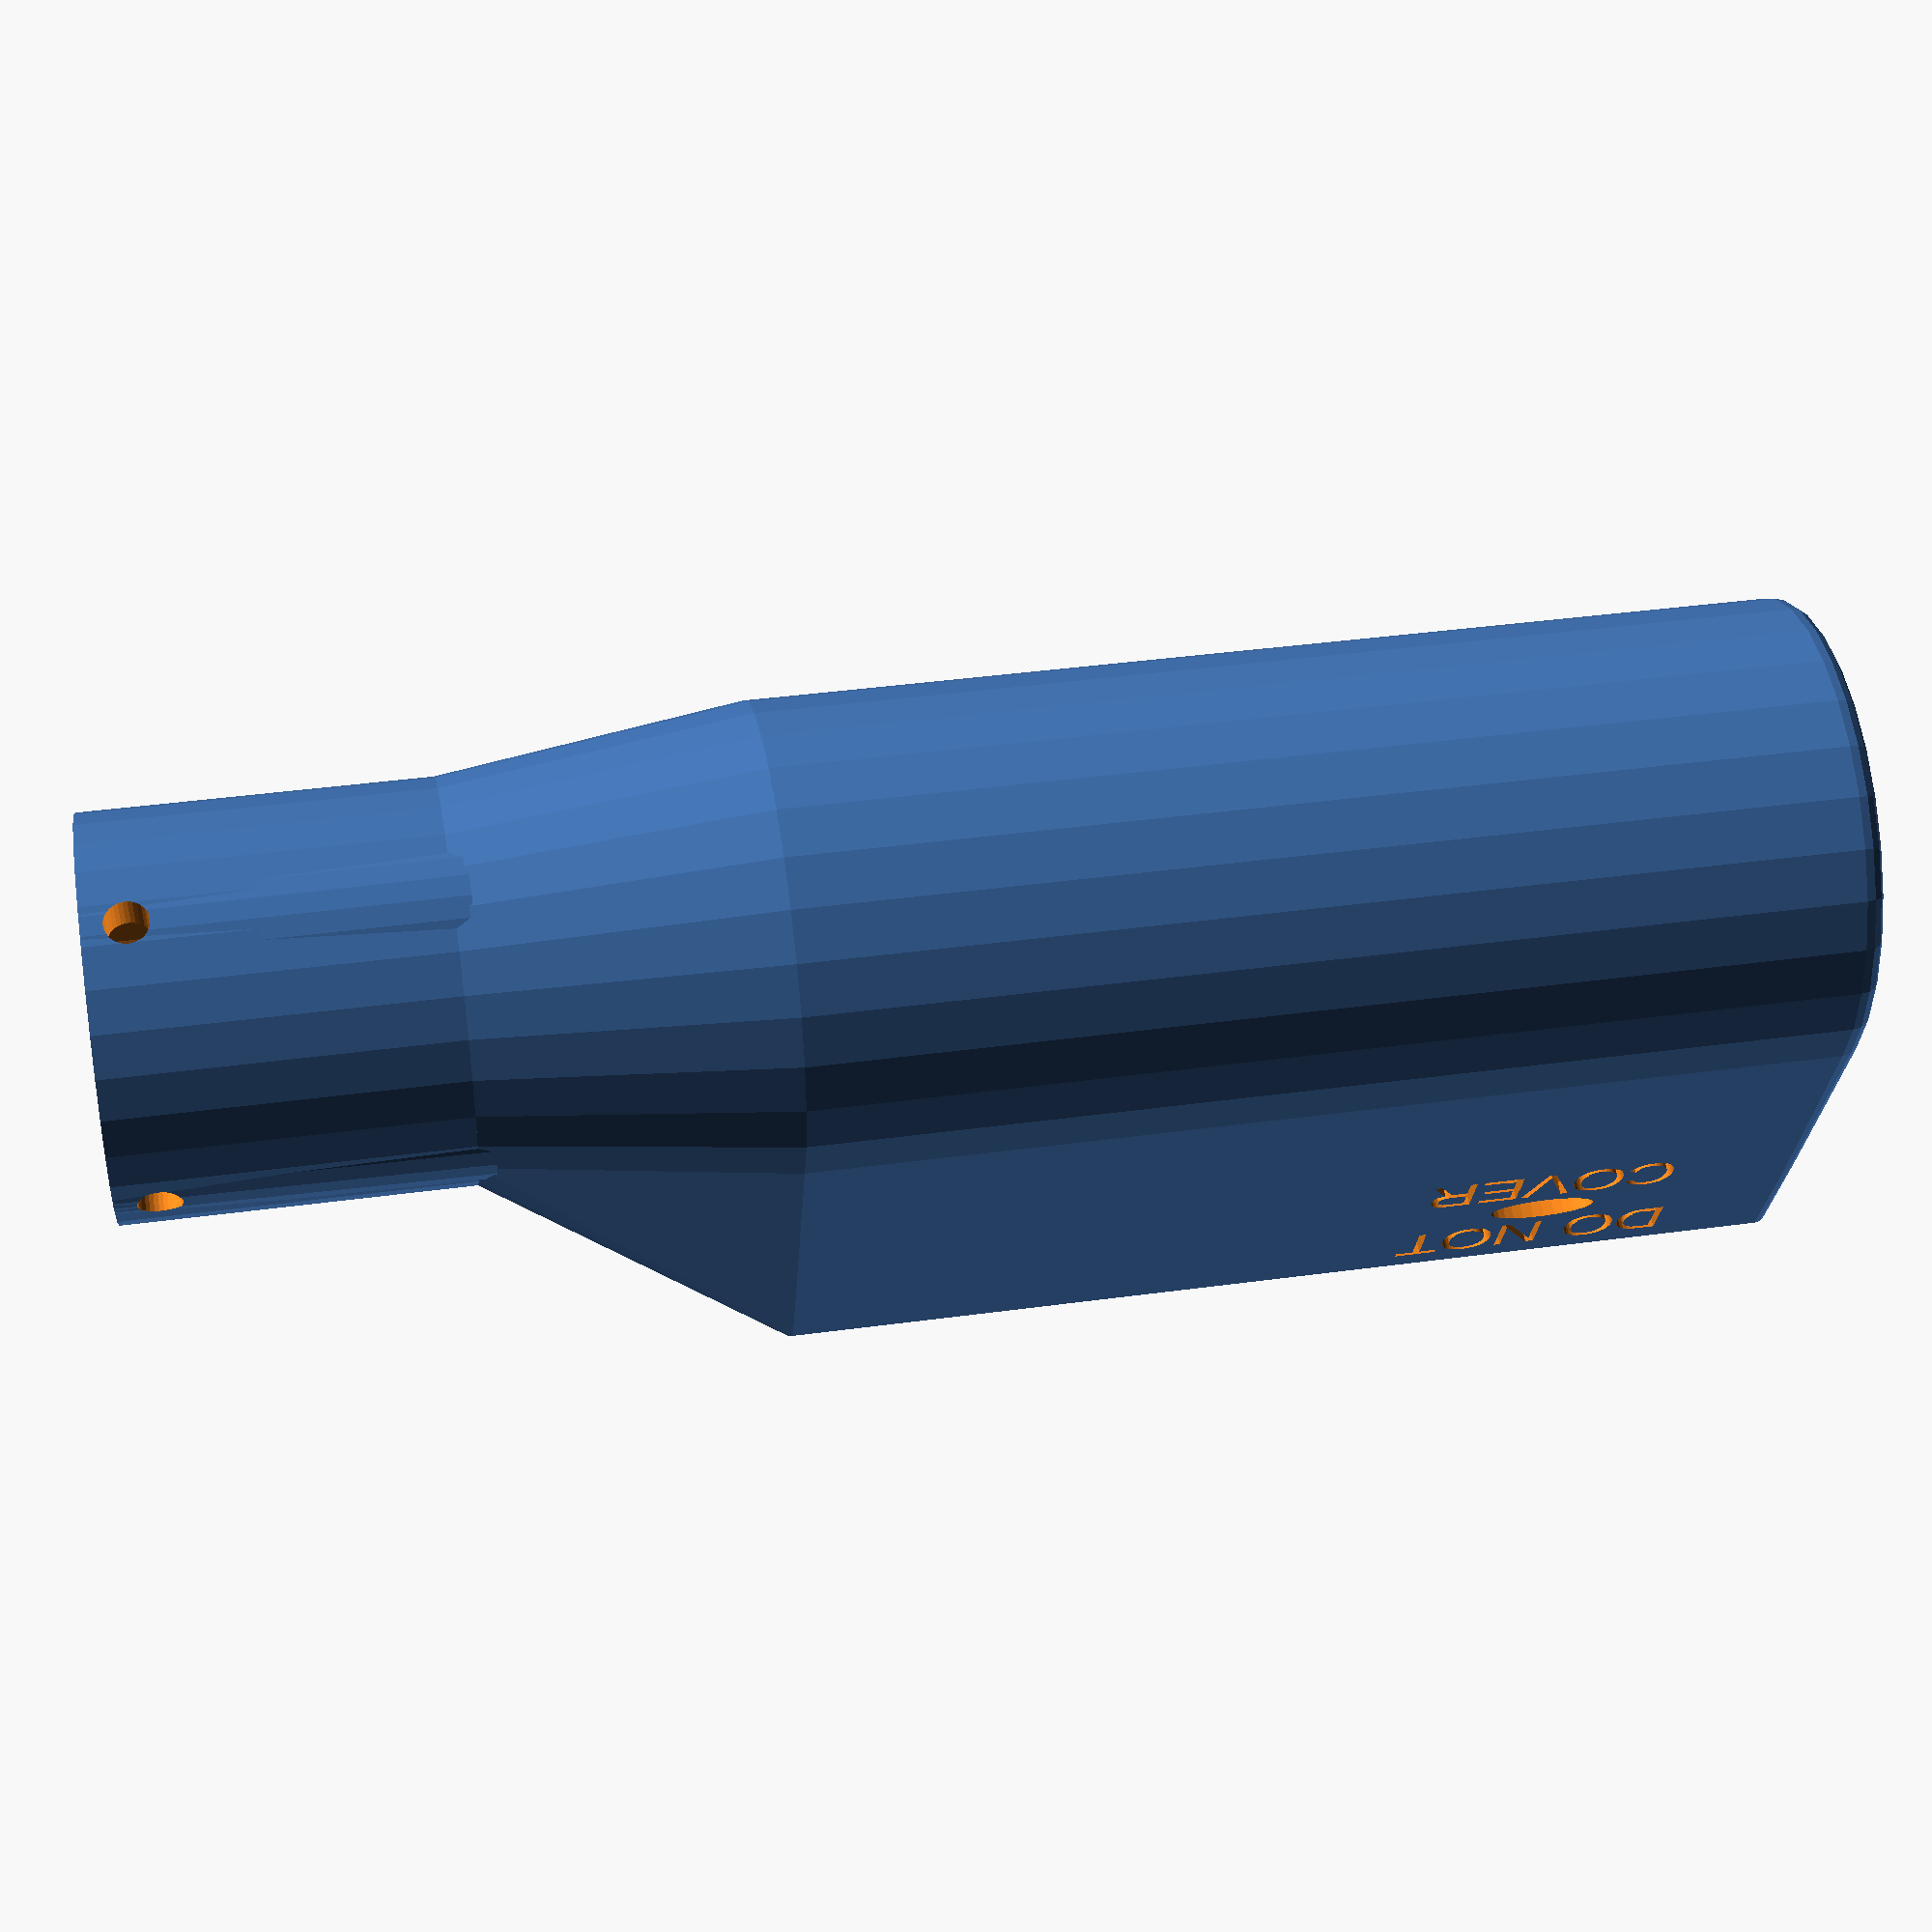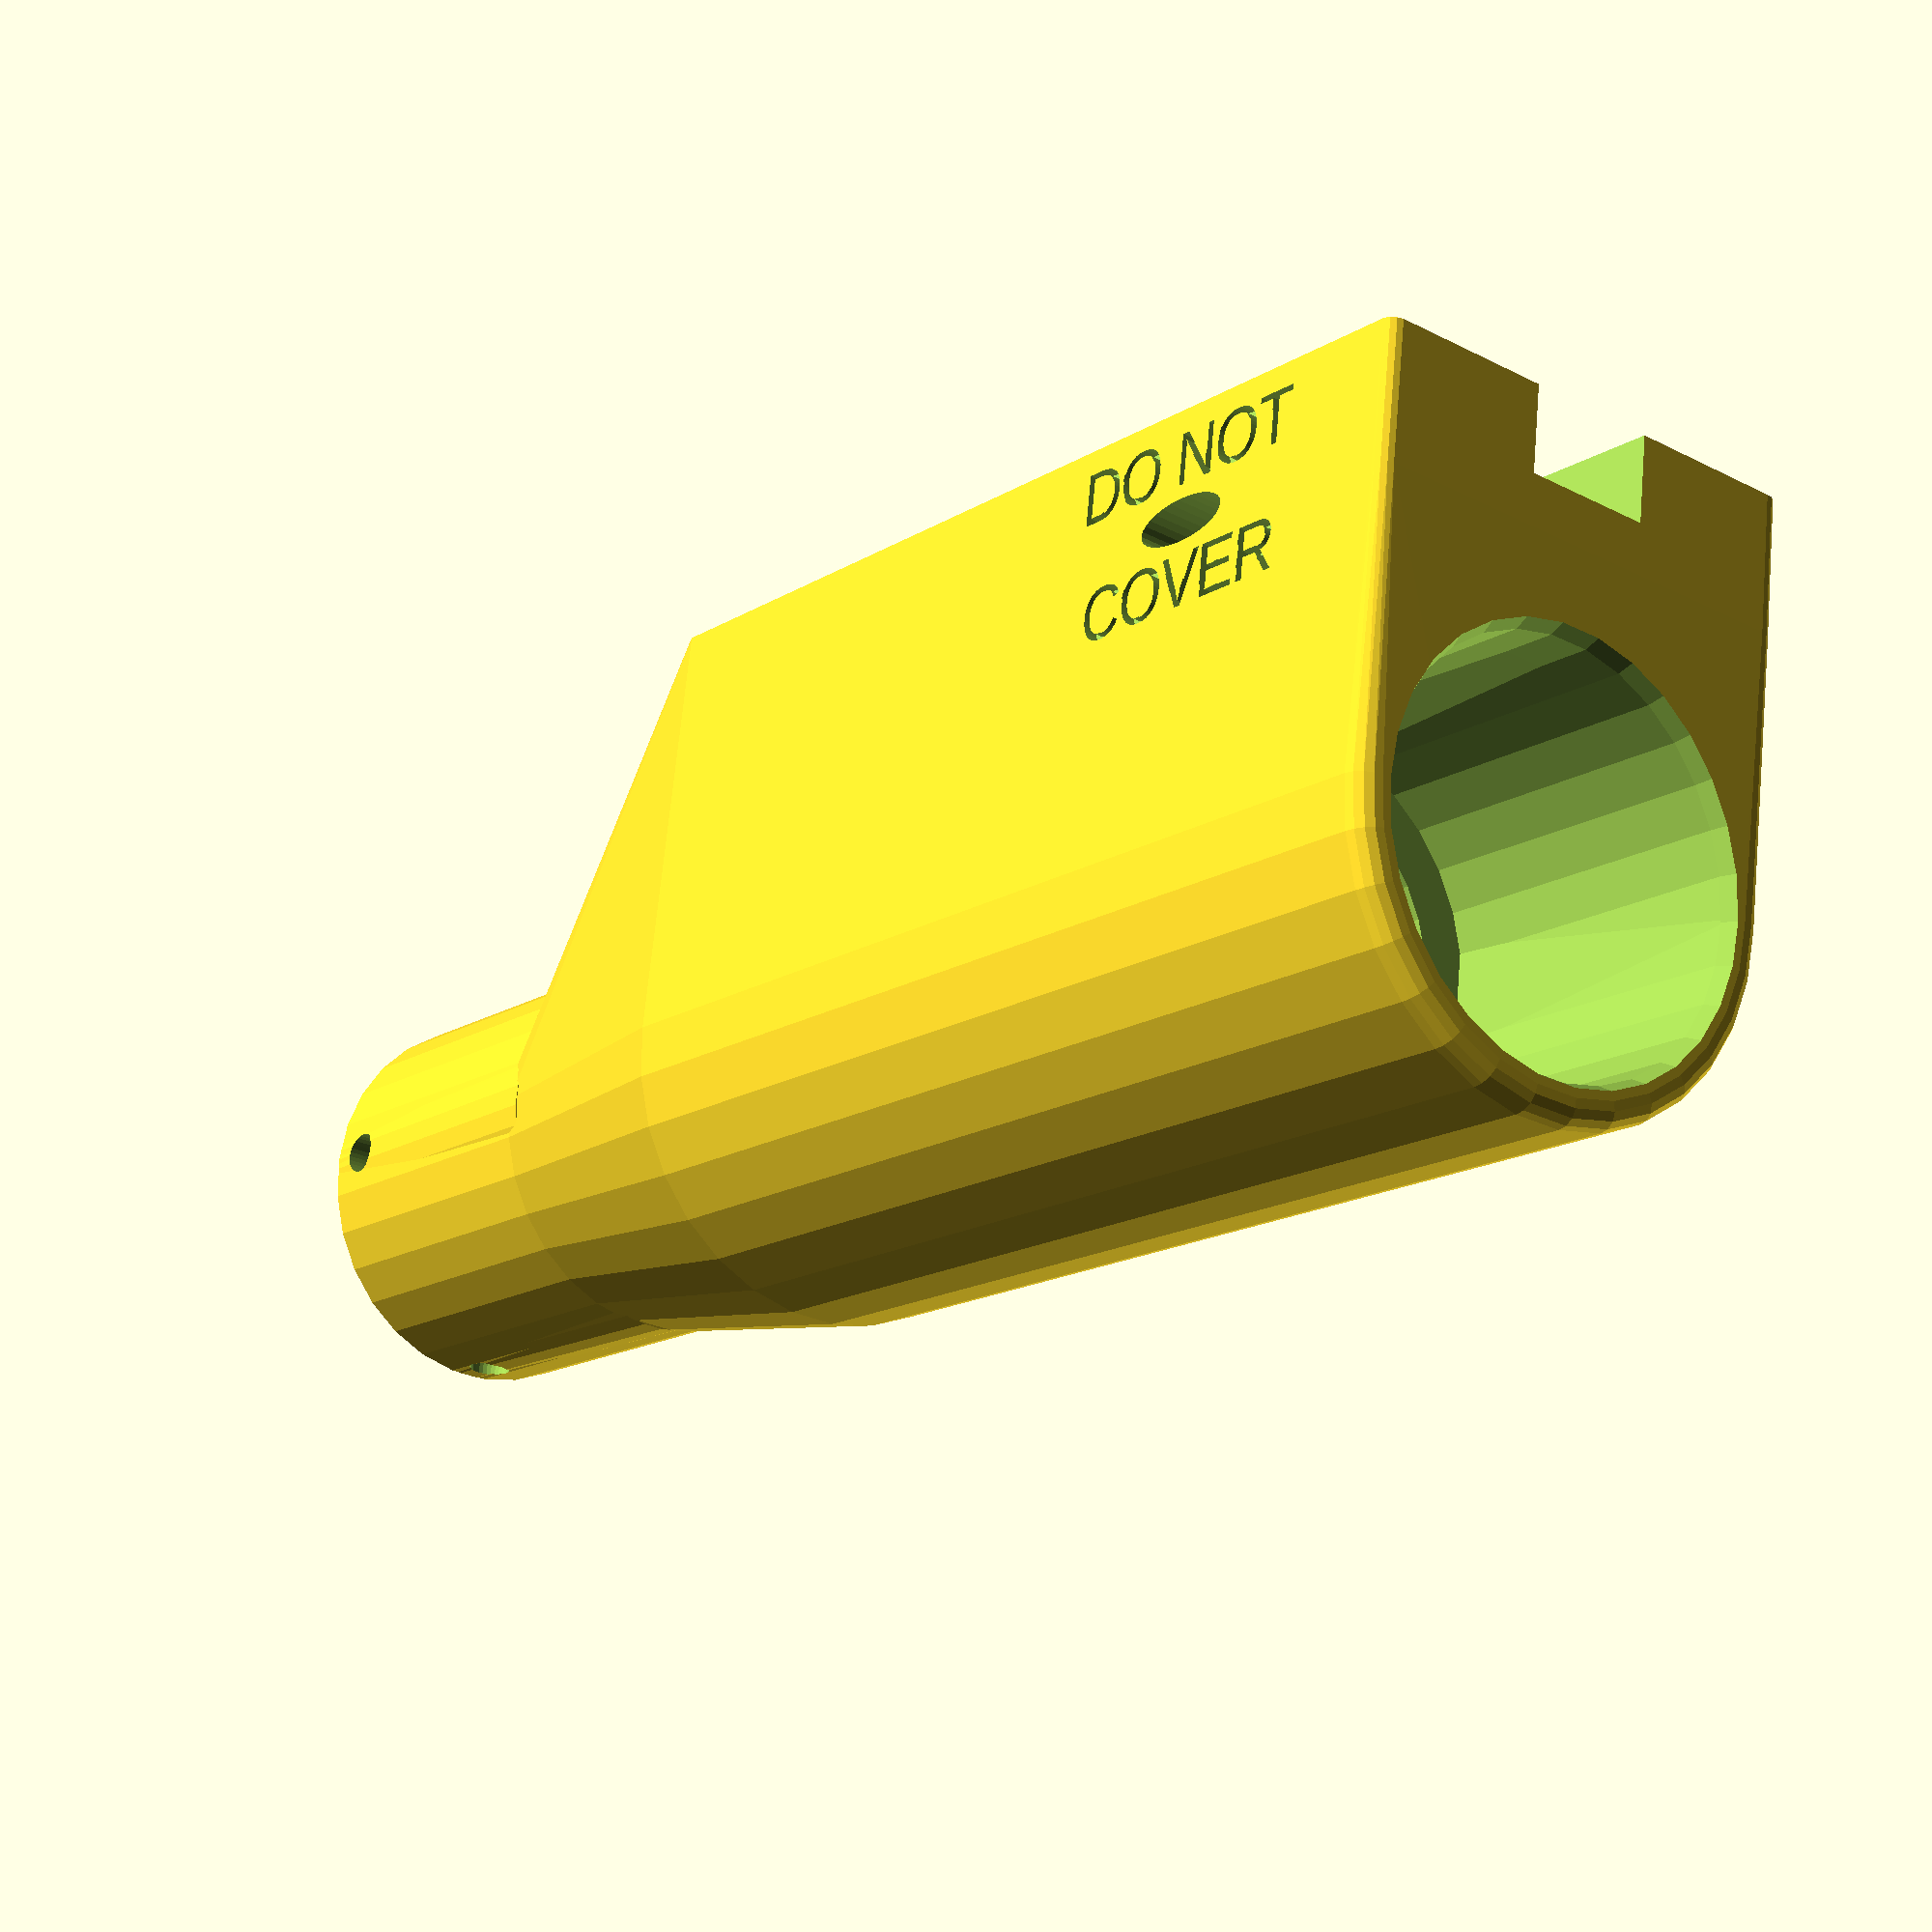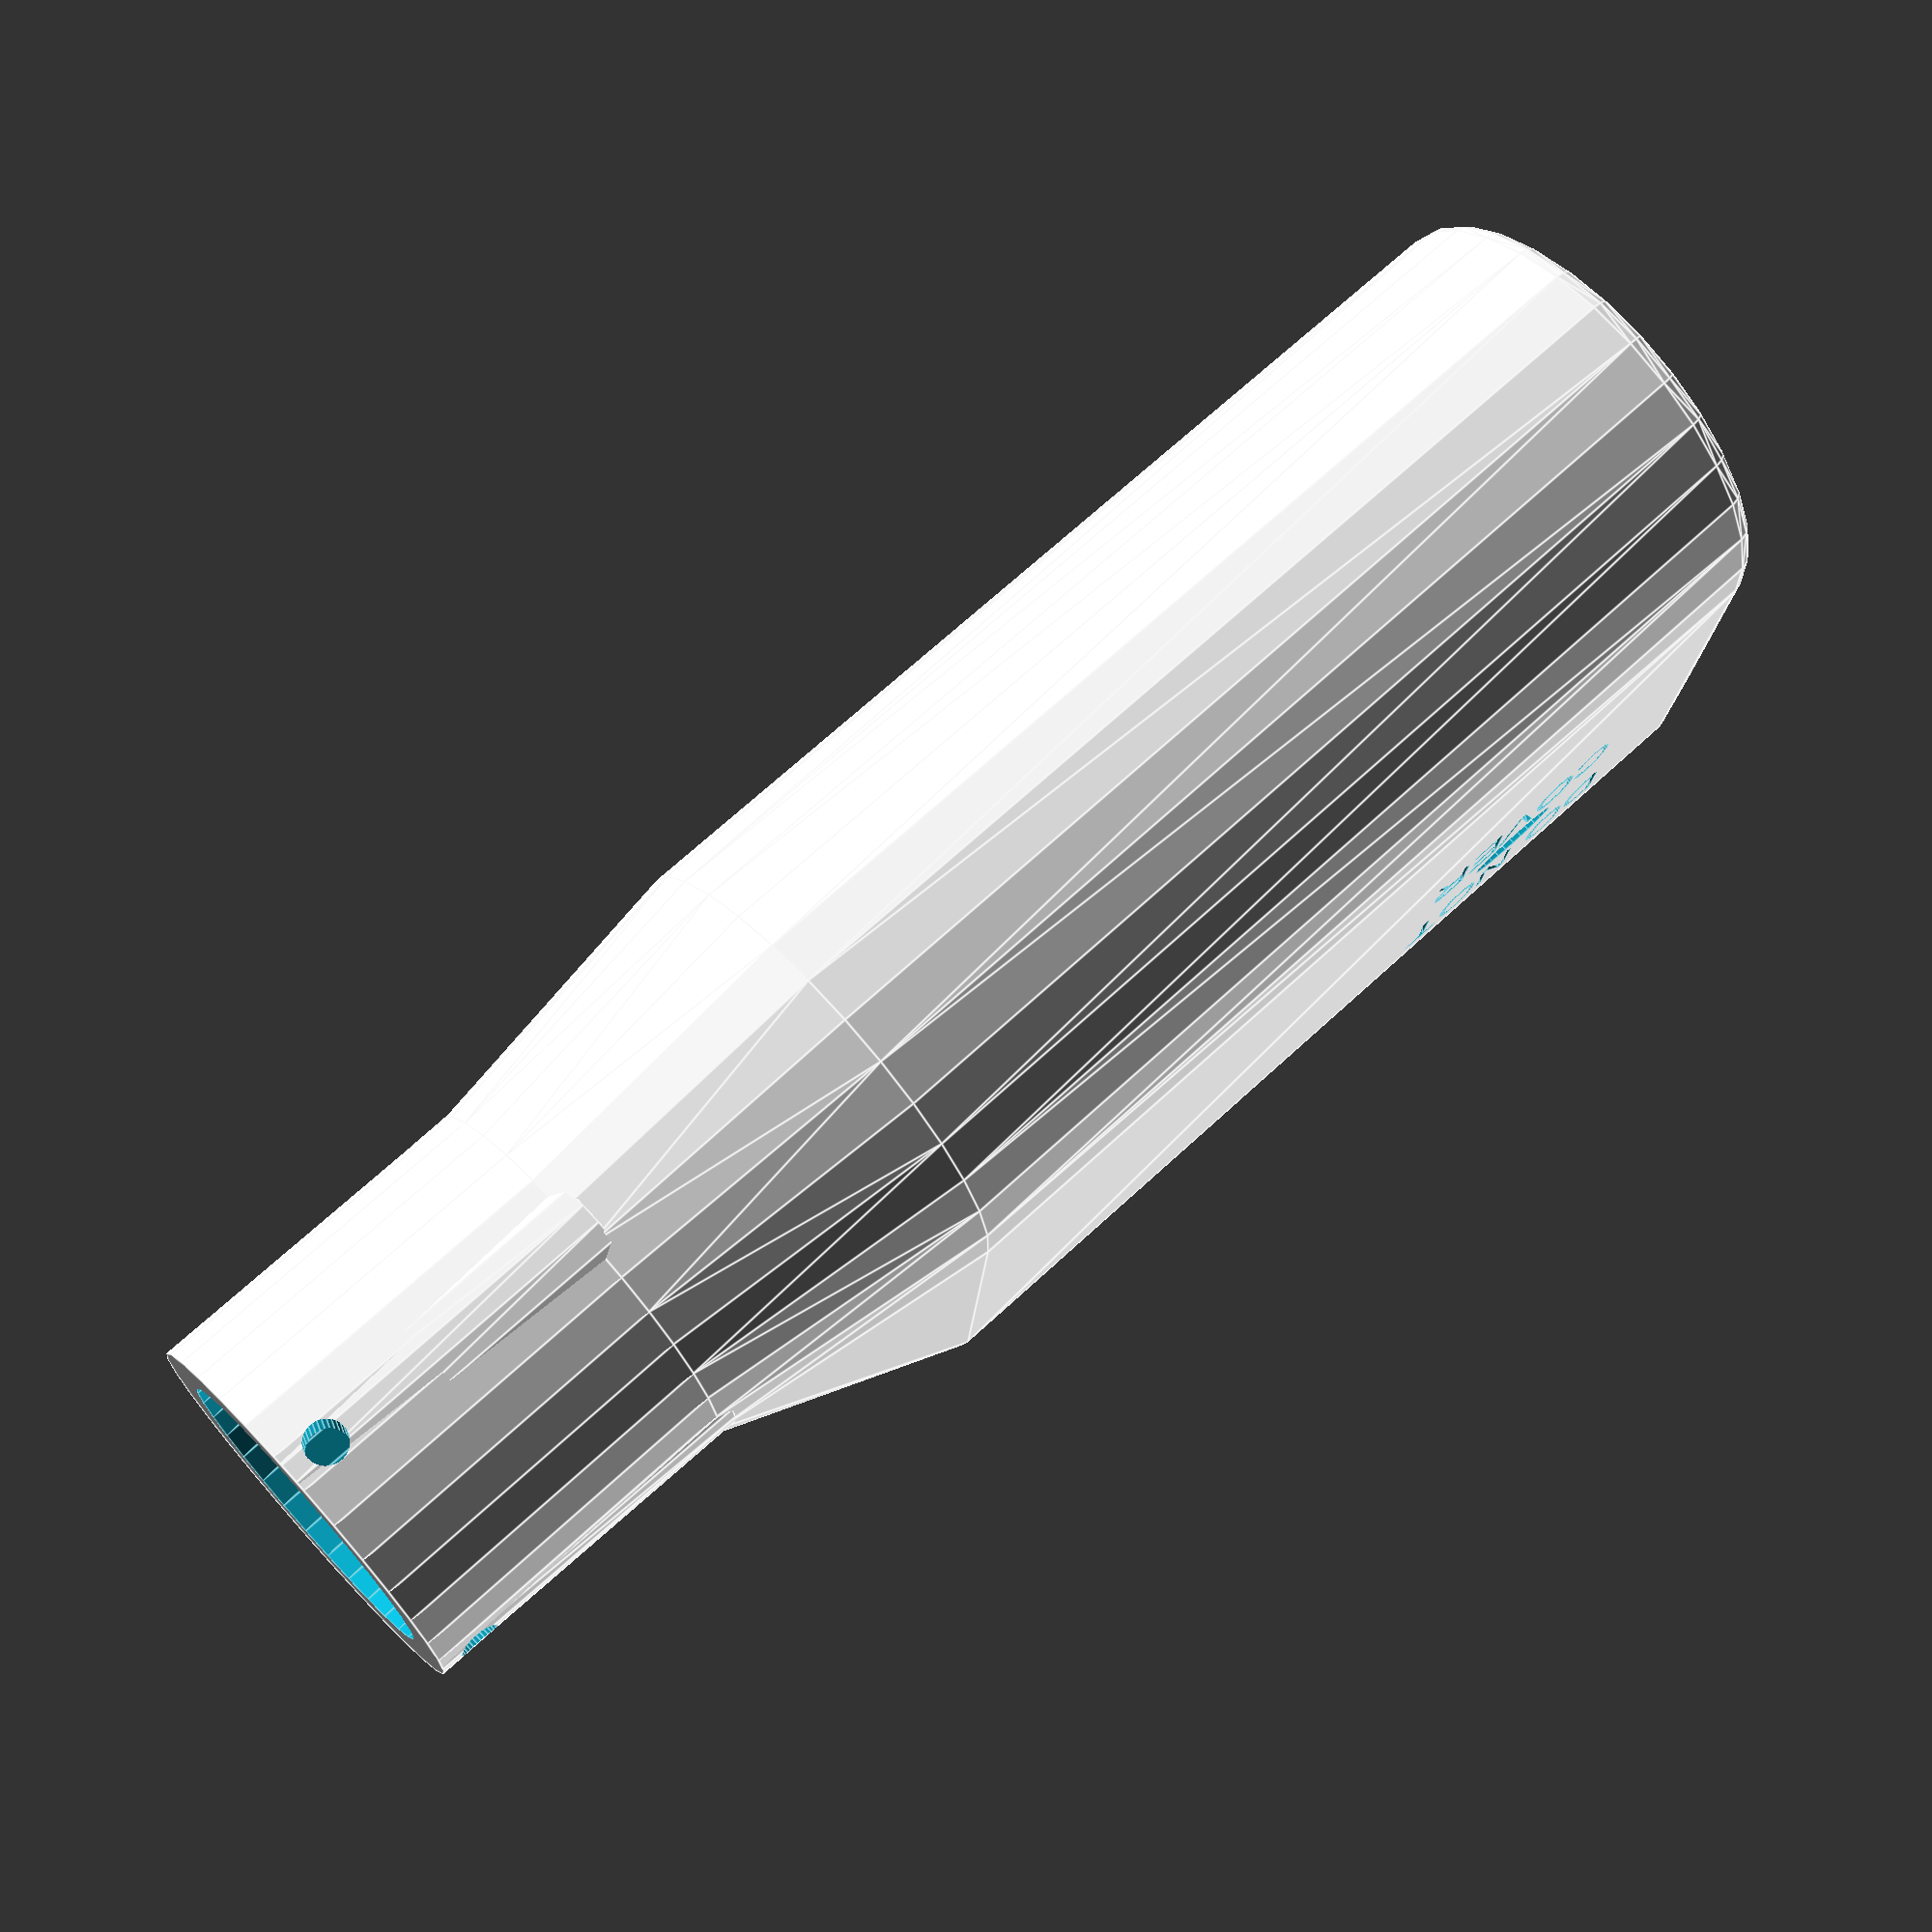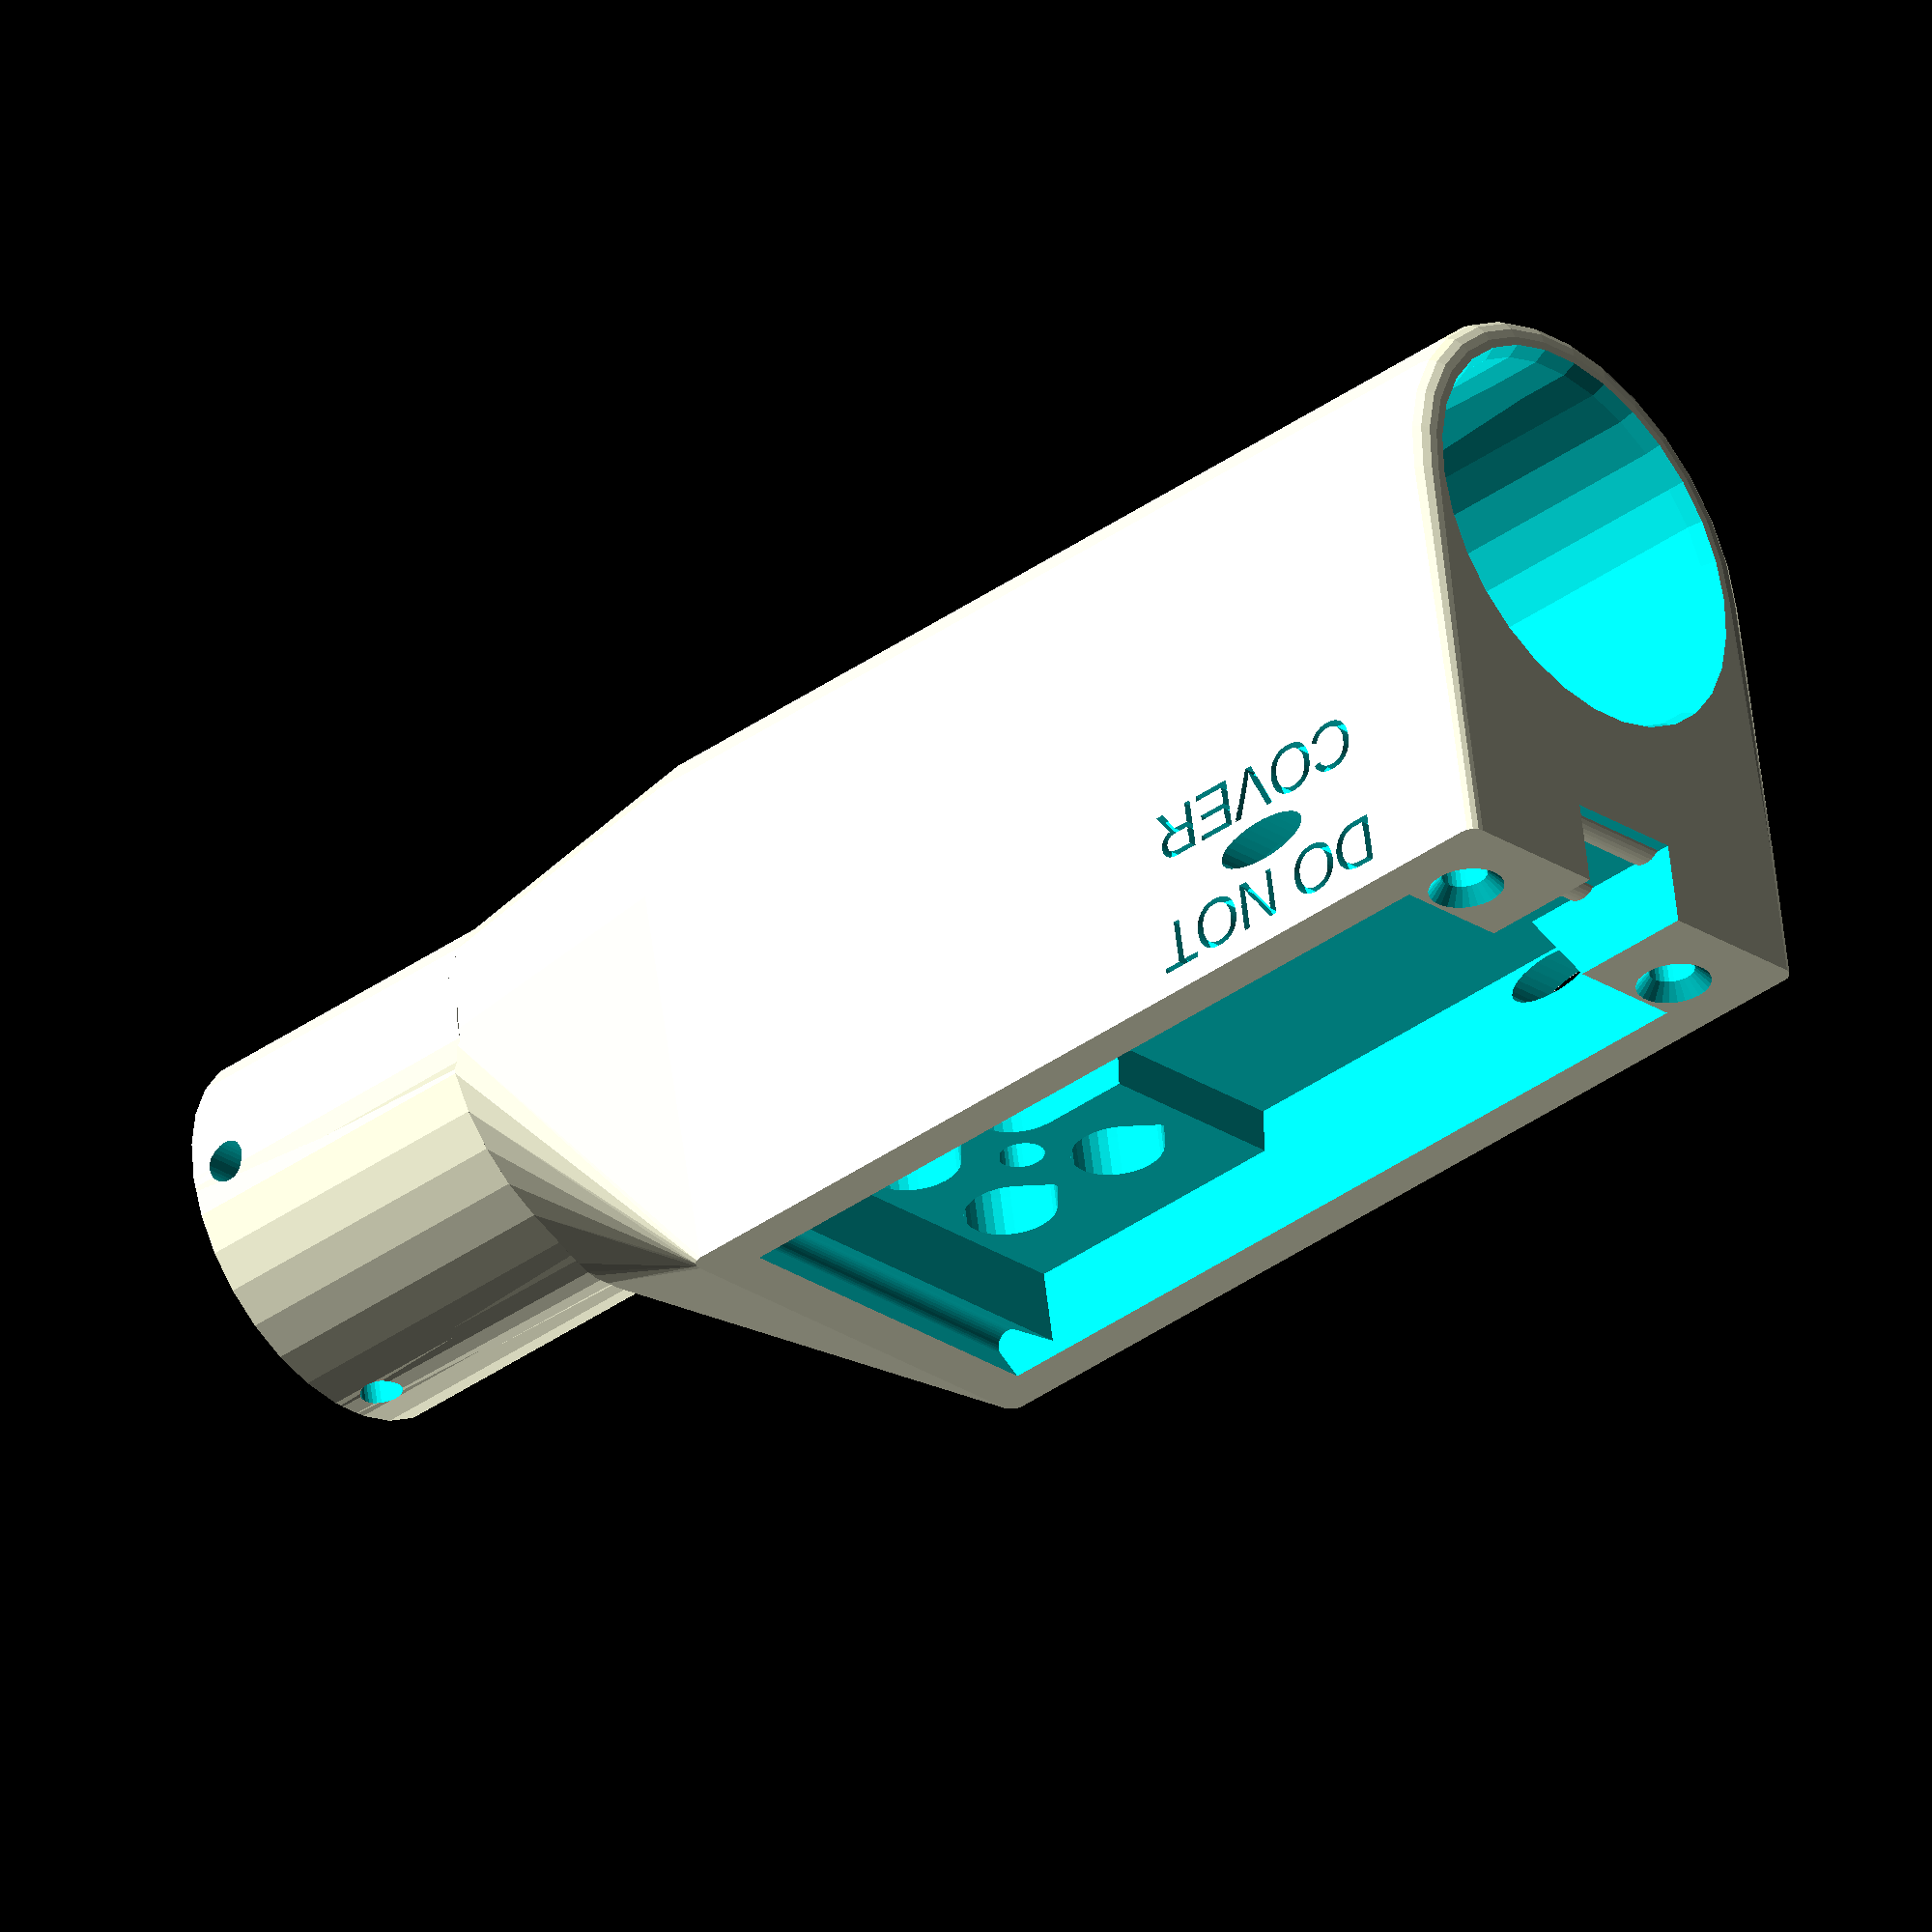
<openscad>
//COSV - Cam Open Source Ventilator
// Project home: https://hackaday.io/project/170507
// Project files: https://github.com/Arcus-3d/cosv
// Project author: Daren Schwenke

// Circle complexity.  
// Turn down to about 30 for working, up to like 90 for rendering
$fn=30;

// Generates the path for the cam.  The cam surface is generated by subtraction of the cam bearing from the surface
// while rotating both the cam and the arms.  This is the angle to rotate between steps when generating this.
// Smaller values result in smoother, but more complicated surfaces.  
// A good value for working is 15.
// A good value for rendering is 2-5.
path_step=10; // turn down when rendering the actual path for a smooth one... up to 10 when editing.

// Assembly views, a little broken.
//cosv_assembly_view(cam_angle=$t*180,explode=0);
//cam_assembly_view(explode=10);
//flow_sensor_assembly_view(rot=360*$t,explode=0.1);

// The parts.
// Uncomment these to generate them, render, export.
// for the laser files, export as svg.

//cam(); // cam top/bottom.  Need 2.
//paddle(); // paddle for the arms.  Need 2
//base_b(); // base plate/motor mount.  Adjust the bolt pattern you need below first.  Need 1.
//base_t(); // top plate/electronics mount.  Need 1.
//bldc_motor_standoff(); // bldc motor has a long pilot on it, which requires a standoff. Need 1.
//bag_mount(); // thin arms to support the bag ends and keep it from wandering. Need 2.
//arm_l();
//supply_cover();

//chest_bar();

// The flow sensors.
//flow_sensor_for_pcb(); // 
flow_sensor_venturi_for_pcb(); // 
//flow_sensor_for_pcb_no_pocket(); // 
//flow_sensor_cover(oled=0);
//flow_sensor_cover();
//flow_sensor_test();

// parts used within the other FFF parts
//bearing_bushing();
//bearing_washer();

// Laser parts.  Arms at least should have arm_w (below) turned up as acrylic isn't as strong as FFF.

//laser_callibration_square(w=10); // A square, 10x10mm in case units don't go over with the svg export.
//laser_arm_mount(); // raised area by arm bearings as a layer
//laser_bearing_washer(); // washer, if laser cutting it
//laser_cam(); // cam top/bottom
//laser_cam_center(); //cam center.  Stronger, but you need to glue it to top/bottom
//laser_bearing_bushing(); // bushing to make up the difference between bolt_r and bearing_ir
//laser_bldc_motor_standoff(); // bldc motor has an input shaft that sticks out too far
//laser_base_t(); // base, top plate
//laser_base_b(); // base, bottom plate
//laser_paddle(); // paddle for arm ends
//laser_arm(); // The arms (when symetrical).  Make sure to reset arm_w to a larger value that for FFF printing.
//laser_bag_mount();

// Abbreviations
// r=radius (and sometimes rotation within modules)
// ir=inner radius
// or=outer radius
// t=thickness
// l=length
// h=height
// x,y,z = dimensions in x,y,z

// Clearance for parts, and extra length to make subtractions clean.
clearance=0.4;
extra=0.02;

// nozzle size for 3D printing.  Generates parts that are exactly a multiple of this width for strength
nozzle_r=0.4/2;

// line width for laser cutting.  Affects hole sizes
kerf=0.20;
//kerf=0.025;

// bag dimensions and position
bvm_r=125/2;
bvm_br=70/2;
bvm_tr=45/2;
bvm_l=200;
bvm_c=nozzle_r*2*8; // Thickness for bag parts
bvm_y_offset=15; // Moves the bag location up/down

// not used atm.. was added to the base model.
chest_bar_l=bvm_r*2;

// bearing choice.  Some things don't scale right yet if you change this.
bearing_or=22/2-kerf;
bearing_ir=8/2+kerf;
bearing_h=7;

// a little washer to clearance the bearing
bearing_washer_h=clearance/2;

// assembly bolt size
cam_bolt_r=4/2+clearance/4-kerf;
arm_bolt_r=8/2+clearance/4-kerf;
cover_bolt_r=3/2+clearance/4-kerf;
wire_t=1.25;

// compression rotation angle.  You can generate uneven compression/release profiles with this for a weaker motor, or to have hardware ratio of inhale/exhale and a static motor.
comp_rot=90;

// arm width
arm_w=12*nozzle_r*2;

// paddle internal ribs and top thickness
paddle_scale=1.5;
paddle_t=3*nozzle_r*2;
paddle_rib_w=3*nozzle_r*2;

// how far the arm rotates with a full comp_rot
arm_rot=30; 
// how far apart the arm bearings are from centerline
arm_x_offset=18;

// mechanical dimensions for the cam action
cam_bearing_offset=18;
cam_l=cam_bearing_offset*2+bearing_or*2;
cam_thickness=3.2;
cam_h=bearing_h+cam_thickness*2+clearance;
cam_y_offset=bearing_or+cam_l/2+arm_w/2;
cam_pre_rot=-0;
x_pos=arm_x_offset+cam_l/2.5;
y_pos=-cam_y_offset-cam_l/2.5;

supply_cover_x=38;
supply_cover_y=98;
supply_cover_z=20;
supply_cover_t=1.6;

// volume sensing pitot tube dimensions
// outer tube.  This is the dia of the mask, generally
tube_or=22/2;
tube_taper=nozzle_r;
tube_ir=tube_or-nozzle_r*2*6;
// depth of the socket/tube
tube_d=19;

pcb_t=1.6+3.2+clearance; // Board is 1.6, OLED is 5.2mm tall.  Recess in lid is 2mm.
pcb_c_t=2.4;
pcb_b=1.6;
pcb_x=21+clearance;
pcb_y=47+clearance;
pcb_z_offset=4;
pcb_port_z_offset=8;
pcb_port_z_spacing=4;
pcb_port_x_spacing=4;
pcb_bolt_spacing=24;
pcb_cover_t=2.8;
pcb_cable_t=1.5;

// total length
tube_l=tube_d*2+(pcb_y-tube_d)+pcb_z_offset+tube_d*1.25;
vent_l=tube_l/1.35;
vent_h=vent_l/8;
vent_r=8.5/2;

// inner pitot tube
pitot_r=6/2;
pitot_t=nozzle_r*2*3;
port_r=5.25/2;
pitot_snap_offset=.05;
// oled
oled_x=12+clearance;
oled_y=39+clearance;
oled_pin_h=1;
oled_t=2+oled_pin_h;
oled_glass_x=9;
oled_glass_x_offset=-1;
oled_glass_y=26;

////// motor selection
//
motor_tri_angle=60;
//d_shaft=0;
// wiper motor
//d_shaft=2;
//motor_tri=1;
//motor_tri_angle=53;
//motor_mount_offset=0;
//motor_mount_x=-35;
//motor_mount_y=-46;
//motor_r=54;
//motor_bolt_r=6/2+clearance/4-kerf;
//motor_pilot_r=24/2+clearance-kerf;
//motor_shaft_r=6/2+clearance/4-kerf;
//motor_shaft_flat_x=8.1/2;
//motor_shaft_flat_y=11/2;


// small worm gear motor
//d_shaft=1;
//motor_tri=0;
//motor_shaft_r=6/2-kerf;
//motor_mount_y=33;
//motor_mount_x=18;
//motor_mount_offset=9;
//motor_pilot_r=6/2+clearance-kerf;
//motor_bolt_r=3/2+clearance/4-kerf;

// BLDC gear motor
d_shaft=0;
motor_tri=0;
motor_shaft_r=6/2-kerf;
motor_mount_y=26.75;
motor_mount_x=15.5;
motor_mount_offset=6.25;
motor_pilot_r=12/2+clearance-kerf;
motor_bolt_r=3/2+clearance/4-kerf;
motor_body_y_offset=-7;
motor_r=37/2;

// Nema 23
//d_shaft=1;
//motor_tri=0;
//motor_bolt_r=4/2+clearance/4;
//motor_shaft_r=6.35/2-kerf;
//motor_shaft_r=8/2;
//motor_mount_y=47.1;
//motor_mount_x=47.1;
//motor_mount_offset=47.1/2;
//motor_pilot_r=38.1/2+clearance-kerf;

module laser_bag_mount() {
	projection(cut=true) bag_mount(t=arm_w*1.5);
}
module laser_base_t() {
	projection(cut=false) base_t();
}
module laser_bearing_washer() {
	projection(cut=true) bearing_washer();
}
module laser_cam() {
	projection(cut=true) cam_plate();
}
module laser_cam_center() {
	projection(cut=true) cam_center();
}
module laser_arm_mount() {
	projection(cut=true) difference() {
		arm_mount();
		translate([0,0,-cam_thickness*2]) motor_holes();
	}
}
module laser_arm() {
	//arm_model();
	projection(cut=true) arm_model();
}
module laser_paddle() {
	
	projection(cut=true) paddle(laser=1,bearing_h=6.36*2+6.35/2+clearance/2);
}
module laser_bearing_bushing() {
	projection(cut=true) bearing_bushing();
}
module laser_base_b() {
	projection(cut=false) base_b();
}
module laser_callibration_square(w=10) {
	projection(cut=true) cube([w,w,w],center=true);
}
module laser_bldc_motor_standoff() {
	projection(cut=true) bldc_motor_standoff();
}

// now a little screwed up since I split the parts into layers
module cosv_assembly_view(explode=0,cam_angle=0) {
	if (1) translate([0,bvm_r+bearing_or+bvm_c+bvm_y_offset,0]) {
	//if (0) {
		//$fn=32;
		if (cam_angle < comp_rot) {
			hull() {
				scale([0.98-cam_angle/100,1,1.5]) sphere(r=bvm_r,center=true);
				translate([0,0,bvm_l/2]) cylinder(r=bvm_tr,h=extra,center=true);
			}
			hull() {
				scale([0.98-cam_angle/100,1,1.5]) sphere(r=bvm_r,center=true);
				translate([0,0,-bvm_l/2]) cylinder(r=bvm_br,h=extra,center=true);
			}
		} else { 
			hull() {
				scale([0.98-(90*2/100-cam_angle/100),1,1.5]) sphere(r=bvm_r,center=true);
				translate([0,0,bvm_l/2]) cylinder(r=bvm_tr,h=extra,center=true);
			}
			hull() {
				scale([0.98-(90*2/100-cam_angle/100),1,1.5]) sphere(r=bvm_r,center=true);
				translate([0,0,-bvm_l/2]) cylinder(r=bvm_br,h=extra,center=true);
			}
		}
	}
	if (1) translate([0,0,-cam_thickness*2-explode*4]) base_b();
	if (0) translate([0,0,-cam_thickness-explode*3]) arm_mount();
	if (0) translate([0,-cam_y_offset,0]) rotate([0,0,-cam_angle+cam_pre_rot]) cam_assembly_view(explode=0);
	if (0) translate([0,bvm_y_offset+bearing_or/2,explode*5]) rotate([90,0,90]) translate([0,0,-bearing_h/2]) bag_mount();
	if (0) mirror([0,0,1]) translate([0,bvm_y_offset+bearing_or/2,-explode*5]) rotate([90,0,90]) translate([0,0,-bearing_h/2]) bag_mount();
	if (0) translate([arm_x_offset,0,cam_thickness]) {
		translate([0,0,bearing_h/2]) bearing();
		if (cam_angle < comp_rot) {
			rotate([0,0,cam_angle/(comp_rot/arm_rot)]) {
				arm_r();
				if (1) translate([-arm_x_offset+bvm_r,bvm_r+bvm_y_offset+bearing_or,bearing_h/2]) rotate([0,-90,0]) translate([0,0,-bvm_c*2]) rotate([-arm_rot/2,0,0]) paddle();
			}
		} else {
			rotate([0,0,comp_rot/(comp_rot/arm_rot)*2-cam_angle/(comp_rot/arm_rot)]) {
				arm_r();
				if (1) translate([-arm_x_offset+bvm_r,bvm_r+bvm_y_offset+bearing_or,bearing_h/2]) rotate([0,-90,0]) translate([0,0,-bvm_c*2]) rotate([-arm_rot/2,0,0]) paddle();
			}
		}
	}
	if (0) translate([-arm_x_offset,0,cam_thickness]) {
		translate([0,0,bearing_h/2+clearance]) bearing();
		if (cam_angle < comp_rot) {
			rotate([0,0,-cam_angle/(comp_rot/arm_rot)]) {
				arm_l();
				if (1) translate([arm_x_offset-bvm_r,bvm_r+bvm_y_offset+bearing_or,bearing_h/2]) rotate([0,90,0]) translate([0,0,-bvm_c*2]) rotate([-arm_rot/2,0,0]) paddle();
			}
		} else {
			rotate([0,0,-comp_rot/(comp_rot/arm_rot)*2+cam_angle/(comp_rot/arm_rot)]) {
				arm_l();
				if (1) translate([arm_x_offset-bvm_r,bvm_r+bvm_y_offset+bearing_or,bearing_h/2]) rotate([0,90,0]) translate([0,0,-bvm_c*2]) rotate([-arm_rot/2,0,0]) paddle();
			}
		}
	}
}


module flow_sensor_assembly_view(explode=0,rot=0) {
	vent_t=tube_or-tube_ir;
	rotate([0,0,rot]) {
		flow_sensor_venturi_for_pcb();
		translate ([0,vent_t+explode,0]) flow_sensor_cover_model(oled=1);
	}
}

module cam_assembly_view(explode=0) {
	translate([0,0,-explode*2-cam_h/2]) cam(explode=explode);
	for(i=[-1,1]) translate([0,cam_bearing_offset*i,0]) bearing();
	translate([0,0,explode*2+cam_h/2]) rotate([0,180,0]) cam(explode=explode);
}
module flow_sensor_cover(oled=0) {
	t=tube_or-tube_ir;
	translate([0,-tube_l/2-tube_d/1.5,tube_or+t+pcb_t+pcb_c_t+pcb_cover_t/2+pcb_b]) rotate([-90,0,0]) flow_sensor_cover_model(oled=oled);
}

module supply_cover() {
	difference() {
		union() {
			translate([0,0,supply_cover_z/2]) cube([supply_cover_x+supply_cover_t*2,supply_cover_y+supply_cover_t*2,supply_cover_z],center=true);
			translate([0,arm_bolt_r+supply_cover_t+clearance/2,supply_cover_z/4]) cube([supply_cover_x+supply_cover_t*2,supply_cover_y+supply_cover_t*2,supply_cover_z/2],center=true);
			hull() {
				translate([0,supply_cover_y/2+supply_cover_t+arm_bolt_r+clearance/2,supply_cover_z]) rotate([0,90,0]) cylinder(r=arm_bolt_r*2,h=supply_cover_x+supply_cover_t*2,center=true);
				translate([0,supply_cover_y/2+supply_cover_t+arm_bolt_r/2,extra/2]) cube([supply_cover_x+supply_cover_t*2,extra,extra],center=true);
			}
			
		}
		translate([0,0,supply_cover_z+supply_cover_t]) cube([supply_cover_x,supply_cover_y,supply_cover_z*2],center=true);
		translate([0,supply_cover_y/2+supply_cover_t+arm_bolt_r+clearance/2,supply_cover_z]) rotate([0,90,0]) cylinder(r=arm_bolt_r+clearance/2,h=supply_cover_x+supply_cover_t*2+extra,center=true);
		for (y=[-1,1]) translate([0,supply_cover_y*0.25*y,supply_cover_t/2]) cylinder(r=5.4/2,h=supply_cover_t*4,center=true);
	}
}
module flow_sensor_cover_model(oled=0) {
	t=tube_or-tube_ir;
	vent_t=t;
	if (1) difference() {
		union() {
			hull() for (x=[-1,1]) for (z=[-1,1]) translate([(tube_or+t-pcb_b/2)*x,tube_or+t+pcb_t+pcb_c_t+extra/2,tube_l-(pcb_y+pcb_b*2)/2-pcb_z_offset+(pcb_y+pcb_b+pcb_z_offset*2)/2*z]) {
				rotate([90,0,0]) cylinder(r=pcb_b/2,$fn=$fn/2,h=extra,center=true);
				translate([x*-0.1,pcb_cover_t-pcb_b/2,0]) sphere(r=pcb_b/2,$fn=$fn/2,center=true);
			}
			translate([0,tube_or+t+pcb_cover_t/2+pcb_t+pcb_c_t/2+wire_t,tube_l-pcb_b*5/2]) difference() {
				translate([0,-pcb_t/2,0]) cube([pcb_x/3-clearance,pcb_c_t+pcb_cover_t,pcb_b*5+extra],center=true);
				translate([0,-t*2.5,t]) rotate([0,90,0]) cylinder(r=t/2+clearance/2,h=pcb_x/3,center=true);
				translate([0,-t*2.5,-t]) rotate([0,90,0]) cylinder(r=t/2+clearance/2,h=pcb_x/3,center=true);
			}
			// oled rim
			translate([0,tube_or+t+pcb_t+pcb_c_t,tube_l-(pcb_y+pcb_b)/2-pcb_z_offset-pcb_b*1.5]) cube([pcb_x-clearance,oled_t/2+extra,oled_y+pcb_b*4],center=true);
			// cover mount
			translate([0,tube_or+t+pcb_t+pcb_c_t+vent_t-pcb_cover_t*0.85,tube_l-(pcb_y+pcb_b*2)-pcb_z_offset+pcb_b/2]) hull() {
				cube([pcb_x-clearance,extra,pcb_b*2.5-clearance/2],center=true);
				rotate([45,0,0]) translate([0,-pcb_b*2,0]) rotate([0,90,0]) cylinder(r=pcb_b/2-clearance/2,h=pcb_x-clearance,center=true);
			}
		}
		// oled pocket
		translate([0,tube_or+t+pcb_t+pcb_c_t-pcb_b+extra/2,tube_l-(pcb_y+pcb_b)/2-pcb_z_offset]) cube([oled_x+clearance,oled_t+pcb_b+extra,oled_y+clearance],center=true);
		// oled pins
		translate([0,tube_or+t+pcb_t+pcb_c_t-pcb_b+extra/2+oled_pin_h,tube_l-(pcb_y+pcb_b*3)/2-pcb_z_offset+oled_y/2-pcb_b]) cube([oled_x+clearance,oled_t+pcb_b/2+extra,oled_t+pcb_b*2],center=true);
		// oled display opening
		if (oled) translate([oled_glass_x_offset,tube_or+t+pcb_t+pcb_c_t+pcb_cover_t,tube_l-(pcb_y+pcb_b*3)/2-pcb_z_offset]) hull() {
			cube([oled_glass_x+t*2,extra,oled_glass_y+t*2],center=true);
			translate([0,-t,0]) cube([oled_glass_x,extra,oled_glass_y],center=true);
		}
		// screw holes
		// cover screw holes
		for (x=[-1,1]) for (z=[1]) translate([(tube_or-t)*x,tube_or+t*2.5+vent_t+extra/2,tube_l-t*2*z]) {
			rotate([90,0,0]) cylinder(r=cover_bolt_r+clearance/4,h=pcb_t+pcb_c_t+t,center=true);
			translate([0,pcb_cover_t*2,0]) rotate([90,0,0]) cylinder(r1=cover_bolt_r,r1=cover_bolt_r*4.5,h=cover_bolt_r*4,center=true);
		}
		//translate([0,tube_or+t+pcb_t+pcb_c_t+oled_t/2-pcb_b,tube_l-(pcb_y+pcb_b)/2-pcb_z_offset]) cube([oled_x+clearance,oled_t+pcb_b*2+extra,oled_y+clearance],center=true);
	}
}

// holes still don't scale for depth correctly.
module flow_sensor_for_pcb_no_pocket() {
	t=tube_or-tube_ir;
	intersection() {
		translate([0,0,0]) cube([1000,tube_or*2+t*2+pcb_t*0.91,1000],center=true);
		flow_sensor_for_pcb();
	}
}

module flow_sensor_venturi_for_pcb() {
	t=tube_or-tube_ir;
	vent_t=t;
	difference() {
		if (1) union() { // Change to 0 to see all the cutouts
			// body bottom
			for (r=[0,90,180,270]) rotate([0,0,r]) hull() {
				translate([0,tube_or-tube_or/2,tube_d*1.05]) cylinder(r=tube_or/2+tube_taper,h=extra,center=true);
				translate([0,tube_or-tube_or/2,extra]) cylinder(r=tube_or/2,h=extra,center=true);
			}
			translate([0,0,tube_d/2]) cylinder(r=tube_or,h=tube_d,center=true);
			// body top 
			hull() {
				for (z=[0,-pcb_y-pcb_b-pcb_z_offset*2]) translate([0,0,tube_l-t/2+z]) rotate_extrude() translate([tube_or+t-t/2,0]) circle(r=t/2,$fn=$fn/2,center=true);
				for (x=[-1,1]) for (z=[-1,1]) translate([(tube_or+t-pcb_b/2)*x,tube_or+t+pcb_t/2+pcb_c_t/2+vent_t,tube_l-(pcb_y+pcb_b*2)/2-pcb_z_offset+(pcb_y+pcb_b+pcb_z_offset*2)/2*z]) rotate([90,0,0]) cylinder(r=pcb_b/2,h=pcb_t+pcb_c_t,$fn=$fn/2,center=true);
				translate([0,0,tube_l/2]) cylinder(r=tube_or,h=tube_l-tube_d*2,center=true);
				translate([0,tube_ir-port_r/2+nozzle_r*4,tube_l/2-vent_l/4-vent_h/2-port_r]) sphere(r=port_r/2+nozzle_r*20,center=true);
			}
		}
		difference() {
			if (1) union() {
				// cover screw holes
				for (x=[-1,1]) for (z=[1]) translate([(tube_or-t)*x,tube_or+t*2.5+vent_t+extra/2,tube_l-t*2*z]) {
					rotate([90,0,0]) cylinder(r=cover_bolt_r-clearance/4,h=pcb_t+pcb_c_t+t,center=true);
					translate([0,pcb_cover_t*2,0]) rotate([90,0,0]) cylinder(r1=cover_bolt_r,r1=cover_bolt_r*4.5,h=cover_bolt_r*4,center=true);
				}
				// led hole/vent
				translate([0,tube_or+t/2+pcb_t/2+vent_t,tube_l-pcb_b*3-t*2.5-pcb_z_offset]) {
					for (r=[0,180]) rotate([r,0,r]) translate([tube_or+t-nozzle_r*4+extra*2,-pcb_t/2,0]) rotate([0,90,0]) linear_extrude(nozzle_r*4) {
						translate([0,pcb_t*1.15]) text(size=3,halign="center",valign="center",text="DO NOT");
						translate([0,-pcb_t*0.15,0]) text(size=3,halign="center",valign="center",text="COVER");
					}
					scale([1,0.5,1.25]) rotate([0,90,0]) cylinder(r=t,h=tube_or*2+t*2+extra,center=true);
				}
				// venturi
				translate([0,0,tube_d/2]) cylinder(r=tube_ir,h=tube_d+extra,center=true);
				translate([0,0,tube_l/2]) {
					translate([0,0,-vent_l/4-vent_h/2-vent_l/16]) cylinder(r=tube_ir,,h=vent_l/8+extra,center=true);
					translate([0,0,-vent_l/8-vent_h/2]) cylinder(r1=tube_ir,r2=vent_r,h=vent_l/4+extra,center=true);
					translate([0,0,0]) cylinder(r=vent_r,h=vent_h+extra,center=true);
					translate([0,0,vent_l/8+vent_h/2]) cylinder(r2=tube_ir,r1=vent_r,h=vent_l/4+extra,center=true);
					translate([0,0,vent_l/4+vent_h/2+vent_l/16]) cylinder(r=tube_ir,,h=vent_l/8+extra,center=true);
				}
				// top taper lip
				translate([0,0,tube_l]) cylinder(r1=tube_or,r2=tube_or+t/2,h=t,center=true);
				// top taper cutout
				intersection() {
					hull() {
						translate([0,0,tube_l]) cube([tube_or*2+tube_taper*2,tube_or*2+tube_taper*2,extra],center=true);
						translate([0,0,tube_l-tube_d]) cube([tube_or*2-tube_taper,tube_or*2-tube_taper,extra],center=true);
					}
					translate([0,0,tube_l-tube_d/2]) cylinder(r=tube_or+tube_taper,h=tube_d+extra,center=true);
				}
				// cover mount cutout
				translate([0,tube_or+t+pcb_t+pcb_c_t+vent_t,tube_l-(pcb_y+pcb_b*2)-pcb_z_offset+pcb_b/2]) hull() {
					cube([pcb_x,extra,pcb_b*2.5],center=true);
					rotate([45,0,0]) translate([0,-pcb_b*2,0]) rotate([0,90,0]) cylinder(r=pcb_b/2,h=pcb_x,center=true);
				}
				// cable_crimp_cutout
				translate([0,tube_or+t+pcb_cover_t+pcb_t+pcb_c_t,tube_l-pcb_b*5/2]) difference() {
					translate([0,-pcb_t/2,0]) cube([pcb_x/3+clearance/2,pcb_c_t+pcb_cover_t,pcb_b*20+extra],center=true);
					translate([0,-t*2.5,t]) rotate([0,90,0]) cylinder(r=t/2,h=pcb_x/3,center=true);
					translate([0,-t*2.5,-t]) rotate([0,90,0]) cylinder(r=t/2,h=pcb_x/3,center=true);
				}
				// pcb_pocket
				translate([0,vent_t,0]) difference() {
					union() {
						if (1) hull() {
							translate([0,tube_or+t,tube_l-pcb_t-pcb_c_t-pcb_t-pcb_b]) cube([pcb_x,extra,extra],center=true);
							translate([0,tube_or+t,tube_l-(pcb_y+pcb_b*5.5-pcb_port_z_offset)/2]) cube([pcb_x,extra,pcb_y-pcb_port_z_offset*2-vent_t-pcb_b*3+extra],center=true);
							translate([0,tube_or+t+pcb_t+pcb_c_t,tube_l-(pcb_y+pcb_b*3-pcb_port_z_offset)/2]) cube([pcb_x,extra,pcb_y-pcb_port_z_offset*2-pcb_b+extra],center=true);
						}
						if (1) hull() {
							translate([0,tube_or+t+pcb_t+pcb_c_t,tube_l-(pcb_y+pcb_b*3-pcb_port_z_offset)/2]) cube([pcb_x,extra,pcb_y-pcb_port_z_offset*2-pcb_b+extra],center=true);
							translate([0,tube_or+t+pcb_t+pcb_c_t,tube_l-pcb_y-pcb_z_offset-pcb_b]) cube([pcb_x,extra,extra],center=true);
							translate([0,tube_or+t+pcb_c_t,tube_l-pcb_y+pcb_z_offset]) cube([pcb_x,extra,pcb_port_z_offset*2+pcb_b*2],center=true);
						}
					}
				}
				// lower screw hole
				for (z=[0]) translate([0,tube_or+pcb_c_t+vent_t,tube_l-pcb_y-pcb_b+pcb_port_z_offset+z*pcb_port_z_spacing-pcb_z_offset]) rotate([90,0,0]) cylinder(r=cover_bolt_r-clearance/4,h=t*4,center=true);
				// pitot pcb ports
				// relative surface height of the top of the ports
				o=tube_or+t+pcb_c_t;
				i=-pcb_c_t-t*1.5;
				// ports
				translate([0,vent_t,0]) {
					if (1) for (x=[-1,1]) translate([x*pcb_port_x_spacing,o,tube_l-pcb_y-pcb_b+pcb_port_z_offset-pcb_port_z_spacing-pcb_z_offset]) hull() {
						translate([0,-pcb_c_t/2,port_r]) rotate([90,0,0]) cylinder(r=port_r/8,h=pcb_c_t,center=true);
						translate([0,-pcb_c_t/2,-port_r/6]) rotate([90,0,0]) cylinder(r=port_r,h=pcb_c_t,center=true);
						translate([0,i,-port_r/8]) sphere(r=port_r,center=true);
					}
					for (x=[-1]) translate([x*pcb_port_x_spacing,o,tube_l-pcb_y-pcb_b+pcb_port_z_offset+pcb_port_z_spacing-pcb_z_offset]) hull() {
						translate([0,-pcb_c_t/2,port_r]) rotate([90,0,0]) cylinder(r=port_r/8,h=pcb_c_t,center=true);
						translate([0,-pcb_c_t/2,-port_r/6]) rotate([90,0,0]) cylinder(r=port_r,h=pcb_c_t,center=true);
						translate([0,i,-port_r/8]) sphere(r=port_r,center=true);
					}
					hull() {
						translate([-pcb_port_x_spacing,i+o,tube_l-pcb_y-pcb_b+pcb_port_z_offset-pcb_port_z_spacing-pcb_z_offset-port_r/8]) sphere(r=port_r,center=true);
						#translate([0,tube_ir-port_r/2+nozzle_r*4,tube_l/2-vent_l/4-vent_h/2-port_r]) scale([1,1,1.5]) sphere(r=port_r/2,center=true);
					}
					translate([0,tube_ir-t+nozzle_r*4,tube_l/2-vent_l/4-vent_h/2-port_r]) scale([1,1,1.5]) rotate([90,0,0]) cylinder(r=port_r/2,h=port_r/2+nozzle_r*6,center=true);
					hull() {
						translate([-pcb_port_x_spacing,i+o,tube_l-pcb_y-pcb_b+pcb_port_z_offset+pcb_port_z_spacing-pcb_z_offset-port_r/8]) sphere(r=port_r,center=true);
						translate([0,tube_ir-port_r/2+nozzle_r*4,tube_l/2+vent_l/4+vent_h/2+port_r]) scale([1,1,1.5]) sphere(r=port_r/2,center=true);
					}
					translate([0,tube_ir-t+nozzle_r*4,tube_l/2+vent_l/4+vent_h/2+port_r]) scale([1,1,1.5]) rotate([90,0,0]) cylinder(r=port_r/2,h=port_r/2+nozzle_r*6,center=true);
					hull() {
						translate([pcb_port_x_spacing,i+o,tube_l-pcb_y-pcb_b+pcb_port_z_offset-pcb_port_z_spacing-pcb_z_offset-port_r/8]) sphere(r=port_r,center=true);
						translate([0,vent_r-port_r/2,tube_l/2]) scale([1,1,1.5]) sphere(r=port_r/2,center=true);
					}
					translate([0,vent_r-t,tube_l/2]) scale([1,1,1.5]) rotate([90,0,0]) cylinder(r=port_r/2,h=port_r/2+nozzle_r*2,center=true);
				}
				// absolute pressure port
				hull() for (z=[-port_r/4,port_r*2]) translate([pcb_port_x_spacing,tube_or+t+pcb_c_t/2+pcb_t/2+vent_t,tube_l-pcb_y-pcb_b+pcb_port_z_offset+pcb_port_z_spacing+z-pcb_z_offset]) rotate([90,0,0]) cylinder(r=port_r,h=pcb_t+t,center=true);
			}
		}
		// SLA vent hole.  Without this, sometimes the tube ends up SOLID.
		for (r=[0:90:365]) rotate([0,0,r]) translate([0,0,t]) rotate([0,90,0]) cylinder(r=t/2,h=tube_or*2+t*4,center=true);
	}
}
module flow_sensor_for_pcb() {
	t=tube_or-tube_ir;
	difference() {
		if (1) union() {
			// bottom taper
			for (r=[0,90]) rotate([0,0,r]) hull() {
				translate([0,0,tube_d*1.05]) cube([tube_or*2+tube_taper*2,t,extra],center=true);
				translate([0,0,extra/2]) cube([tube_or*2-clearance/2,t,extra],center=true);
			}
			translate([0,0,tube_d/2]) cylinder(r=tube_or,h=tube_d,center=true);
			// bottom bevel.  SLA printers didn't like this...
			//translate([0,0,t/4]) cylinder(r1=tube_or-t/4,r2=tube_or,h=t/2,center=true);
			// top
			hull() {
				for (z=[0,-pcb_y-pcb_b-pcb_z_offset*2]) translate([0,0,tube_l-t/2+z]) rotate_extrude() translate([tube_or+t-t/2,0]) circle(r=t/2,$fn=$fn/2,center=true);
				//translate([0,0,tube_l-(pcb_y+pcb_b*2)/2-pcb_z_offset]) cylinder(r=tube_or+t,h=pcb_y+pcb_b*2+pcb_z_offset*2,center=true);
				for (x=[-1,1]) for (z=[-1,1]) translate([(pcb_x+pcb_b)/2*x,tube_or+t+pcb_t/2+pcb_c_t/2,tube_l-(pcb_y+pcb_b*2)/2-pcb_z_offset+(pcb_y+pcb_b+pcb_z_offset*2)/2*z]) rotate([90,0,0]) cylinder(r=pcb_b/2,h=pcb_t+pcb_c_t,$fn=$fn/2,center=true);
// cube([pcb_x+pcb_b*2,pcb_t+pcb_c_t,pcb_y+pcb_b*2+pcb_z_offset*2],center=true);
				translate([0,0,tube_l/2]) cylinder(r=tube_or,h=tube_l-tube_d*2,center=true);
			}
		}
		difference() {
			if (1) union() {
				// screw holes
				for (x=[-1,1]) for (z=[1]) translate([(pcb_x+pcb_b-t*3)/2*x,tube_or+t*2.8+pcb_cover_t+extra/2,tube_l-(pcb_y+pcb_b*2)/2-pcb_z_offset+(pcb_y+pcb_b+pcb_z_offset*2-t*2.5)/2*z]) {
					rotate([90,0,0]) cylinder(r=3/2-clearance,h=pcb_t+pcb_c_t+t,center=true);
					translate([0,pcb_cover_t,0]) rotate([90,0,0]) cylinder(r1=3/2,r1=3,h=3,center=true);
				}
				// led hole/vent
				translate([0,tube_or+t/2+pcb_t/2,tube_l-pcb_b*2-t*2.5-pcb_z_offset]) {
					for (r=[0,180]) rotate([r,0,r]) translate([tube_or+t/2,-pcb_t/2,0]) rotate([0,90,0]) linear_extrude(1) {
						translate([0,pcb_t]) text(size=3,halign="center",valign="center",text="DO NOT");
						translate([0,0]) text(size=3,halign="center",valign="center",text="COVER");
					}
					scale([1,0.5,1.25]) rotate([0,90,0]) cylinder(r=t,h=pcb_x*2,center=true);
				}
				// center cutout
				translate([0,0,tube_l/2]) cylinder(r=tube_ir,h=tube_l+extra*2,center=true);
				// top taper lip
				translate([0,0,tube_l]) cylinder(r1=tube_or,r2=tube_or+t/2,h=t,center=true);
				// top taper cutout
				intersection() {
					hull() {
						translate([0,0,tube_l]) cube([tube_or*2+tube_taper*2,tube_or*2+tube_taper*2,extra],center=true);
						translate([0,0,tube_l-tube_d]) cube([tube_or*2-tube_taper,tube_or*2-tube_taper,extra],center=true);
					}
					translate([0,0,tube_l-tube_d/2]) cylinder(r=tube_or+tube_taper,h=tube_d+extra,center=true);
				}
				// cover mount cutout
				translate([0,tube_or+t+pcb_t+pcb_c_t,tube_l-(pcb_y+pcb_b*2)-pcb_z_offset+pcb_b/2]) hull() {
					cube([pcb_x,extra,pcb_b*2.5],center=true);
					rotate([45,0,0]) translate([0,-pcb_b*2,0]) rotate([0,90,0]) cylinder(r=pcb_b/2,h=pcb_x,center=true);
				}
				// cable_crimp_cutout
				translate([0,tube_or+t+pcb_cover_t/2+pcb_t+pcb_c_t/2,tube_l-pcb_z_offset/2]) difference() {
					cube([pcb_x/3,pcb_t+pcb_c_t+pcb_cover_t,pcb_z_offset+extra],center=true);
					translate([0,-pcb_t/2-pcb_c_t/2-pcb_cover_t/2,-t/2]) rotate([0,90,0]) cylinder(r=t/3,h=pcb_x/3,center=true);
				}
				// pcb_pocket
				difference() {
					union() {
						translate([0,tube_or+t+pcb_t/2+pcb_c_t/2,tube_l-(pcb_y+pcb_b-pcb_port_z_offset)/2]) cube([pcb_x,pcb_t+pcb_c_t+extra,pcb_y+pcb_b-pcb_port_z_offset*2+extra],center=true);
						translate([0,tube_or+t+pcb_t/2+pcb_c_t,tube_l-(pcb_y+pcb_b)/2-pcb_z_offset]) cube([pcb_x,pcb_t+extra,pcb_y+pcb_b+extra],center=true);
					}
					difference() {
						translate([0,tube_or+t+pcb_t/2+pcb_c_t/2,tube_l-pcb_b]) rotate([-45,0,0]) cube([pcb_x,pcb_t+pcb_c_t+extra,pcb_y+pcb_b-pcb_port_z_offset*2+extra],center=true);
						translate([0,tube_or+t+pcb_cover_t/2+pcb_t+pcb_c_t/2,tube_l-pcb_z_offset/2]) cube([pcb_x/3,pcb_t+pcb_c_t+pcb_cover_t,pcb_z_offset*2+extra],center=true);
					}
				}
				// lower screw hole
				for (z=[0]) translate([0,tube_or+pcb_c_t,tube_l-pcb_y-pcb_b+pcb_port_z_offset+z*pcb_port_z_spacing-pcb_z_offset]) rotate([90,0,0]) cylinder(r=cover_bolt_r-clearance/2,h=t*3.75,center=true);
				// pitot pcb ports
				// relative surface height of the top of the ports
				o=tube_or+t+pcb_c_t;
				i=-pcb_c_t-t*3;
				// ports
				for (x=[-1,1]) translate([x*pcb_port_x_spacing,o,tube_l-pcb_y-pcb_b+pcb_port_z_offset-pcb_port_z_spacing-pcb_z_offset]) hull() {
					translate([0,-pcb_c_t/2,port_r]) rotate([90,0,0]) cylinder(r=port_r/8,h=pcb_c_t,center=true);
					translate([0,-pcb_c_t/2,-port_r/6]) rotate([90,0,0]) cylinder(r=port_r,h=pcb_c_t,center=true);
					translate([0,i,port_r/3]) rotate([90,0,0]) cylinder(r=port_r/8,h=extra,center=true);
					translate([0,i,-port_r/8]) rotate([90,0,0]) cylinder(r=port_r/2,h=extra,center=true);
				}
				for (x=[-1]) translate([x*pcb_port_x_spacing,o,tube_l-pcb_y-pcb_b+pcb_port_z_offset+pcb_port_z_spacing-pcb_z_offset]) hull() {
					translate([0,-pcb_c_t/2,port_r]) rotate([90,0,0]) cylinder(r=port_r/8,h=pcb_c_t,center=true);
					translate([0,-pcb_c_t/2,-port_r/6]) rotate([90,0,0]) cylinder(r=port_r,h=pcb_c_t,center=true);
					translate([0,i,port_r/3]) rotate([90,0,0]) cylinder(r=port_r/8,h=extra,center=true);
					translate([0,i,-port_r/8]) rotate([90,0,0]) cylinder(r=port_r/2,h=extra,center=true);
				}
				// absolute pressure port
				hull() for (z=[-port_r/4,port_r*2]) translate([pcb_port_x_spacing,tube_or+t+pcb_c_t/2+pcb_t/2,tube_l-pcb_y-pcb_b+pcb_port_z_offset+pcb_port_z_spacing+z-pcb_z_offset]) rotate([90,0,0]) cylinder(r=port_r,h=pcb_t+t,center=true);
			}
			rotate([0,0,25]) { // if you alter the depth of the ports, this needs to change and I'm too lazy to do that math.
				translate([0,0,tube_l-pcb_y-pcb_b+pcb_port_z_offset-pcb_z_offset]) intersection() {
					union() {
						for (r=[1,0]) mirror([0,0,r]) translate([0,tube_ir,tube_ir+pcb_port_z_spacing]) rotate([0,90,0]) difference() {
							union() {
								rotate_extrude() translate([tube_ir,0]) circle(r=pitot_r+pitot_t,center=true);
								translate([tube_ir/2+pcb_port_x_spacing/2,(-tube_or-t)/2,0]) cube([tube_ir+pcb_port_x_spacing,tube_or+t+pitot_r+pitot_t-pcb_b,pitot_t],center=true);
							}
							rotate_extrude() translate([tube_ir,0]) circle(r=pitot_r,center=true);
						}
					}
					translate([0,(tube_ir+t-pitot_r-pitot_t-pcb_b)/2+clearance/4,0]) cube([tube_ir,tube_ir+t+pitot_r+pitot_t-pcb_b,(tube_ir+pcb_port_z_spacing)*2],center=true);
				}
				if (1) difference() {
					h=tube_l-pcb_y-pcb_b+pcb_port_z_offset-pcb_z_offset-nozzle_r-(tube_ir+pcb_port_z_spacing);
					union() {
						translate([0,0,h/2-pitot_t/2]) cylinder(r=pitot_r+pitot_t*2,h=h-pitot_t,center=true);
						translate([0,0,h-pitot_t/2-pitot_snap_offset]) difference() {
							cylinder(r1=pitot_r+pitot_t*2,r2=pitot_r+nozzle_r*3,h=pitot_t*1.25,center=true);
							for(r=[0:45:180]) rotate([0,0,r]) cube([pitot_t,tube_or,pitot_t*1.25+extra],center=true);
						}
					}
					translate([0,0,h/2]) cylinder(r=pitot_r+nozzle_r,h=h*1.5+extra,center=true);
				
					
				}
			}
		}
		if (0) {
			%translate([0,tube_or+t+pcb_t/2+pcb_c_t,tube_l-(pcb_y+pcb_b)/2-pcb_z_offset]) cube([pcb_x-pcb_b,pcb_t+extra,pcb_y-pcb_b+extra],center=true);
			#translate([0,tube_or+t+pcb_t/2+pcb_c_t,tube_l-(pcb_y+pcb_b)/2-pcb_z_offset]) cube([oled_x,pcb_t+extra,oled_y],center=true);
		}
		// SLA vent hole.  Without this, sometimes the tube ends up SOLID.
		for (r=[0:90:365]) rotate([0,0,r]) translate([0,0,t]) rotate([0,90,0]) cylinder(r=t/2,h=tube_or*2+t*4,center=true);
	}
}
module flow_sensor_test() {
	pitot_r=7/2;
	pitot_t=nozzle_r*2*2;
	port_r=5.25/2;
	o_offset=10;
	tube_l=tube_ir*2+o_offset*2;
	translate([0,0,tube_l/2]) difference() {
		if (1) union() {
			cylinder(r=tube_or,h=tube_l,center=true);
			rotate([90,0,0]) hull() for (z=[1,-1]) translate([0,z*o_offset,-tube_or/1.5]) cylinder(r=tube_or/2,h=tube_or/1.15,center=true);
		}
		difference() {
			cylinder(r=tube_ir,h=tube_l+extra,center=true);
			difference() {
				cube([pitot_r*2+pitot_t*2,tube_or*2,tube_l],center=true);
				for (r=[1,0]) mirror([0,0,r]) scale([1,1,1]) translate([0,tube_ir,-tube_ir-o_offset]) rotate([0,90,0]) intersection() {
					rotate_extrude() translate([tube_ir,0]) circle(r=pitot_r,center=true);
				}
			}
		}
		for (r=[90,-90]) rotate([0,r,0]) intersection() {
			cube([pitot_r*2+pitot_t*2,tube_or*2,pitot_r*2+pitot_t*2+extra],center=true);
			scale([1,1,1]) translate([0,tube_ir,-tube_ir]) rotate([0,90,0]) {
				rotate_extrude() translate([tube_ir,0]) circle(r=pitot_r,center=true);
			}
		}
		for (z=[-1,0,1]) translate([0,tube_ir+4,z*o_offset]) rotate([90,0,0]) translate([0,0,0]) cylinder(r=port_r,h=8*2,center=true);
		
	}
}

module bearing_bushing(h=bearing_h,r=bearing_ir-clearance/8) {
	difference() {
		translate([0,0,h/2]) cylinder(r=r,h=h,center=true);
		translate([0,0,h/2]) cylinder(r=cam_bolt_r,h=h+extra,center=true);
	}
}

module bearing_washer(h=bearing_washer_h,ir=cam_bolt_r,or=(bearing_or+bearing_ir)/2) {
	difference() {
		translate([0,0,h/2]) cylinder(r=or,h=h,center=true);
		translate([0,0,h/2]) cylinder(r=ir,h=h+extra,center=true);
	}
}
	
module arm_mount_plate(h=cam_thickness) {
	difference() {
		union() {
			hull() {
				for (x=[-1,1]) translate([x*arm_x_offset,0,h/2]) cylinder(r=bearing_or+bvm_c/4,h=h,center=true);
				hull() for (x=[-1,1]) translate([x*(bearing_h),bvm_y_offset+bearing_or-bvm_c,h/2]) cylinder(r=bvm_c,h=h,center=true);
				for (x=[-1,1]) translate([x*(bearing_h),bvm_y_offset+bearing_or-bvm_c,h/2]) cylinder(r=bvm_c,h=h,center=true);
			}
		}
		for (x=[-1,1]) translate([x*arm_x_offset,0,0]) {
			translate([0,0,h/2]) cylinder(r=arm_bolt_r,h=h+extra,center=true);
		}
		translate([0,bvm_y_offset,h/2]) cube([bearing_h,bearing_h*1.5,h+extra],center=true);
	}
}
module arm_mount(h=cam_thickness) {
	arm_mount_plate(h=h);
}

// not right anymore...
module chest_bar(h=cam_thickness*3+bearing_h+bearing_washer_h*2) {
	difference() {
		union() {
			hull() {
				for (x=[-1,1]) for (y=[1]) translate([x*x_pos,y*(y_pos),h/2]) cylinder(r=bearing_or/2,h=h,center=true);
				for (x=[-1,1]) translate([x*x_pos,y_pos,h/2]) cylinder(r=bearing_or/2-clearance/4,h=h,center=true);
				for (x=[-1,1]) translate([x*x_pos,y_pos,h/2]) cylinder(r=arm_bolt_r+bvm_c,h=h,center=true);
				for (x=[-1,1]) translate([x*chest_bar_l/2,y_pos-bvm_c*2,h/2]) cylinder(r=arm_bolt_r+bvm_c*2,h=h,center=true);
			}
			hull() {
				for (x=[-1,1]) translate([x*(x_pos*1.2),y_pos,h/2]) cylinder(r=arm_bolt_r+bvm_c,h=h,center=true);
				for (x=[-1,1]) translate([x*x_pos,y_pos*0.85,h/2]) cylinder(r=arm_bolt_r+bvm_c,h=h,center=true);
			}
		}
		base_holes(h=h);
	}
}
				
module base_plate(h=cam_thickness,explode=0) {
	difference() {
		union() {
			arm_mount(h=h);
			hull() {
				for (x=[-1,1]) for (y=[0,1]) translate([x*x_pos,y*y_pos,h/2]) cylinder(r=bearing_or/2,h=h,center=true);
				//motor_mount(h=h);
			}
			if (1) translate([0,bvm_r+bearing_or/2+bvm_y_offset+arm_w,h/2]) intersection() {
				difference() {
					translate([0,0,0]) cylinder(r=bvm_r+arm_w*3,h=h,$fn=$fn*2,center=true);
					translate([0,0,0]) cylinder(r=bvm_r,h=h+extra,$fn=$fn*2,center=true);
				}
				hull() {
					for(r=[-60,60]) rotate([0,0,r]) translate([0,-bvm_r*8,0]) cube([extra,bvm_r*16,h+extra*3],center=true);
				}
			}
			translate([0,bvm_r+bearing_or/2+bvm_y_offset+arm_w,h/2]) for (r=[-60,60]) rotate([0,0,r]) translate([0,-bvm_r-arm_w*1.5,0]) cylinder(r=arm_w*3/2,h=h,center=true);
			for (x=[-1,1]) hull() {
				translate([0,bvm_r+bearing_or/2+bvm_y_offset+arm_w,h/2]) rotate([0,0,x*60]) translate([0,-bvm_r-arm_w*1.5,0]) cylinder(r=arm_w*3/2,h=h,center=true);

				translate([x*(arm_x_offset)*1.3,0,h/2]) cylinder(r=bearing_or,h=h,center=true);
				translate([x*x_pos,0,h/2]) cylinder(r=bearing_or/2,h=h,center=true);
			}
			chest_bar(h=h);
		}
		base_holes(h=h);
	}
		
}

module base_t(h=cam_thickness,explode=0) {
	difference() {
		union() {
			translate([0,0,0]) base_plate(h=h);
			translate([0,0,h+explode]) arm_mount(h=h*2);
			for (x=[-1,1]) translate([arm_x_offset*x,0,0]) {
				translate([0,0,h*3+explode*2]) bearing_washer();
				translate([0,0,h*3+explode*3+bearing_washer_h]) bearing_bushing(h=bearing_h/2);
			}
		}
		translate([0,-cam_y_offset,h/2]) cylinder(r=motor_shaft_r*1.25+clearance,h=h+extra,center=true);
		base_holes(h=h);
	}
}

module base_b(h=cam_thickness) {
	difference() {
		base_t(h=h);
		motor_holes(h=h);
		base_holes(h=h);
	}
}
module bldc_motor_standoff(h=cam_thickness*2) {
	difference() {
		translate([0,-cam_y_offset-motor_body_y_offset,h/2]) cylinder(r=motor_r,h=h,center=true);
		motor_holes(h=h);
	}
}
			
module motor_mount(h=cam_thickness,r=motor_bolt_r+bvm_c*2){
	for (x=[-1,1]) for (y=[0,1]) translate([x*motor_mount_x/2,-cam_y_offset-motor_mount_offset+motor_mount_y*y,h/2]) cylinder(r=r,h=h,center=true);
}


module motor_holes(h=cam_thickness) {
	if (motor_tri) {
		translate([0,-cam_y_offset,h/2]) {
			cylinder(r=motor_pilot_r+clearance,h=h+extra,center=true);
			for (r=[motor_tri_angle,-motor_tri_angle]) rotate([0,0,r]) translate([0,motor_mount_x,0]) {
				cylinder(r=motor_bolt_r,h=h+extra,center=true);
			}
			translate([0,-motor_mount_y,h/2]) {
				cylinder(r=motor_bolt_r,h=h*2+extra,center=true);
				translate([0,0,cam_thickness*1.5]) cylinder(r=motor_bolt_r*2,h=h*2+extra,center=true);
			}
		}
	} else {
		translate([0,-cam_y_offset,h/2]) {
			cylinder(r=motor_pilot_r+clearance,h=h+extra,center=true);
			for (x=[-1,1]) for(y=[0,1]) translate([x*motor_mount_x/2,-motor_mount_offset+motor_mount_y*y,0]) {
				cylinder(r=motor_bolt_r,h=h+extra,center=true);
			}
		}
	}
}

module base_holes(h=cam_thickness) {
	for (x=[-1,1]) translate([x*arm_x_offset,0,h*8/2]) {
		cylinder(r=arm_bolt_r,h=h*8+extra,center=true);
	}
	if (0) for (x=[-1,1]) translate([x*x_pos,y_pos,h/2]) {
		cylinder(r=arm_bolt_r,h=h+extra,center=true);
	}
	translate([0,-cam_y_offset-cam_bearing_offset-bearing_or/2,h/2]) cylinder(r=5/2,h=h+extra,center=true);
	for (x=[-1,1]) translate([x*chest_bar_l/2,y_pos-bvm_c*2,h/2]) cylinder(r=arm_bolt_r,h=h+extra,center=true);
	translate([0,bvm_y_offset,h/2]) cube([bearing_h,bearing_h*1.5,h+extra],center=true);
}

module bag_mount(w=arm_w*1.5) {
	union() {
		translate([bvm_r+bearing_h/2,0,bearing_h/2]) scale([1,bvm_l/1.7/bvm_r,1]) {
			union() {
				intersection() {
					difference() {
						translate([0,1.2,0]) cylinder(r=bvm_r+w,h=bearing_h,$fn=$fn*2,center=true);
						cylinder(r=bvm_r,h=bearing_h+extra*2,$fn=$fn*2,center=true);
					}
					intersection() {
						translate([-bvm_r-bvm_tr/1.1,-bvm_r,0]) cube([bvm_r*2,bvm_r*2,bearing_h+extra*3],center=true);
					}
				}
				translate([-bvm_tr/1.5-bearing_h/2,-bvm_r,0]) difference() {
					hull() for (x=[-1,1]) for(y=[-1,1]) translate([x*(bearing_h/4),bearing_h/4*y,0]) cylinder(r=cam_thickness,h=bearing_h,center=true);
					hull() for(y=[-1,1]) translate([0,bearing_h/8*y,0]) cylinder(r=cam_thickness/2,h=bearing_h+extra,center=true);
				}
			}
		}
		hull() {
			translate([-bearing_h/1.9/2-arm_w,3,bearing_h/2]) cube([bearing_h*1.5-clearance,bearing_h*1.5-clearance/2,bearing_h+extra],center=true);
			translate([bearing_h/3,-25,bearing_h/2]) cube([clearance/2,bearing_h*1.5-clearance/2,bearing_h+extra],center=true);
		}
	}
}
				
module paddle(laser=0,bearing_h=bearing_h) {
	difference() {
		union() {
			scale([paddle_scale,paddle_scale,1]) intersection() {
				translate([0,0,-bvm_r/2+bvm_r/6]) sphere(r=bvm_r/2,center=true);
				translate([0,0,bvm_r/2]) cylinder(r=bvm_r/3,h=bvm_r,center=true);
			}
		}
		if (! laser) union() {
			difference() {
				scale([paddle_scale,paddle_scale,1]) intersection() {
					translate([0,0,-bvm_r/2+bvm_r/6-paddle_t-extra]) sphere(r=bvm_r/2,center=true);
					translate([0,0,bvm_r/2-extra]) cylinder(r=bvm_r/3-paddle_t,h=bvm_r,center=true);
				}
				for (x=[0:bvm_r/8:bvm_r]) translate([-bvm_r/2+x,0,0]) cube([paddle_rib_w,bvm_r,bvm_r],center=true);
				for (y=[0:bvm_r/8:bvm_r]) translate([0,-bvm_r/2+y,0]) cube([bvm_r,paddle_rib_w,bvm_r],center=true);
				hull() {
					for (z=[0,bvm_c*1.5]) translate([0,0,z]) rotate([0,90,0]) cylinder(r=bvm_c*1.5+clearance/2+paddle_rib_w,h=bearing_h+clearance/4+paddle_rib_w*2,center=true);
				}
			}
		}
		if (1) hull() {
			for (z=[0,bvm_c*1.5]) translate([0,0,z]) rotate([0,90,0]) cylinder(r=bvm_c*1.5+clearance/2,h=bearing_h+clearance/4,center=true);
		}
	}
}

	
module cam_model(over_r=0,over_h=0,rot=0) {
	union() { 
		hull() {
			rotate([0,0,cam_pre_rot]) translate([0,-cam_bearing_offset,bearing_h/2]) cylinder(r=bearing_or+over_r+clearance/4,h=bearing_h+over_h,center=true,$fn=30);
			//rotate([0,0,cam_pre_rot+rot]) translate([0,-cam_bearing_offset,bearing_h/2]) cylinder(r=bearing_or+over_r,h=bearing_h+over_h,center=true,$fn=16);
		}
		hull() {
			rotate([0,0,cam_pre_rot]) translate([0,cam_bearing_offset,bearing_h/2]) cylinder(r=bearing_or+over_r+clearance/4,h=bearing_h+over_h,center=true,$fn=30);
			//rotate([0,0,cam_pre_rot+rot]) translate([0,cam_bearing_offset,bearing_h/2]) cylinder(r=bearing_or+over_r,h=bearing_h+over_h,center=true,$fn=16);
		}
		rotate([0,0,cam_pre_rot]) hull() for(i=[-1,1]) translate([0,cam_bearing_offset*i,bearing_h/2]) cylinder(r=bearing_or/1.25+over_r,h=bearing_h+over_h,center=true,$fn=8);
	}
}


module bearing(outer=bearing_or*2,inner=bearing_ir*2,width=bearing_h) {
	difference() {
		union() {
			color("grey") difference() {
				cylinder(r=outer/2,h=width,center=true);
				cylinder(r=outer/2.3,h=width+extra,center=true);
			}
			color("grey") difference() {
				cylinder(r=inner/1.4,h=width,center=true);
				cylinder(r=inner/2,h=width+extra,center=true);
			}
			color("orange") cylinder(r=outer/2-extra*4,h=width*.9,center=true);
		}
		color("grey") cylinder(r=inner/2,h=width+extra,center=true);
	}
}

module arm_model() {
	y_pos=-cam_y_offset-cam_l/2;
	difference() {
		union() {
			// end_mounts
			if (1) hull()  translate([arm_x_offset-bvm_r-arm_w*2,bvm_r+bvm_y_offset+bearing_or/2,bearing_h/2]) {
				cylinder(r=bvm_c*1.5,h=bearing_h,center=true);
				rotate([0,0,arm_rot/2.5]) translate([arm_w*2,0,0]) cylinder(r=bvm_c*1.5,h=bearing_h,center=true);
			}
			// end curve
			if (1) translate([arm_x_offset+arm_w,bvm_r+bearing_or/2+bvm_y_offset,bearing_h/2]) intersection() {
				difference() {
					translate([0,-arm_w,0]) cylinder(r=bvm_r+arm_w*4,h=bearing_h,$fn=$fn*2,center=true);
					translate([0,arm_w,0]) cylinder(r=bvm_r+arm_w*2.2,h=bearing_h+extra*2,$fn=$fn*2,center=true);
				}
				intersection() {
					translate([-bvm_r,-bvm_r,0]) cube([bvm_r*2,bvm_r*2,bearing_h+extra*3],center=true);
					rotate([0,0,-15]) translate([-bvm_r,-bvm_r,0]) cube([bvm_r*2,bvm_r*2,bearing_h+extra*4],center=true);
				}
			}
			// cam drive and bearing mount
			if (1) hull() {
				translate([arm_x_offset+arm_w,bvm_r+bearing_or+bvm_y_offset-arm_w,bearing_h/2]) rotate([0,0,-60]) translate([0,-bvm_r-arm_w*4.5,0]) cylinder(r=extra,h=bearing_h,center=true);
				translate([0,0,bearing_h/2]) cylinder(r=arm_x_offset-clearance,h=bearing_h,center=true);
				translate([arm_x_offset-bearing_or,-cam_y_offset,bearing_h/2]) {
					translate([bearing_or*.75/2-clearance,0,0])  rotate([0,0,cam_pre_rot]) cube([bearing_or*1.25,cam_l+arm_w*2,bearing_h],center=true);
					translate([0,(cam_l/2-bearing_or)*-1,0]) cylinder(r=bearing_or/2, h=bearing_h,center=true);
				}
			}
		}
		rot=0;
		if (0) translate([arm_x_offset+arm_w,bvm_r+bearing_or/2+bvm_y_offset-arm_w,bearing_h/2]) 
			rotate([0,0,-55.9]) translate([0,-bvm_r*4-arm_w*4*2,0]) cylinder(r=bvm_r*3+arm_w*4,h=bearing_h+extra,$fn=$fn*2,center=true);
		// cam cutout
		if (1) for (i=[0:path_step:180]) {
			if (i<comp_rot) {
				rotate([0,0,i/(comp_rot/arm_rot)]) translate([arm_x_offset,-cam_y_offset,0]) rotate([0,0,-i-rot]) cam_model(over_h=extra*4,over_r=0,rot=rot);
			} else {
				rotate([0,0,comp_rot/(comp_rot/arm_rot)*2-i/(comp_rot/arm_rot)]) translate([arm_x_offset,-cam_y_offset,0]) rotate([0,0,-i-rot]) cam_model(over_h=extra*4,over_r=0,rot=rot);
			}
		}
		// bearing cutout
		intersection() {
			translate([0,0,bearing_h/2]) cylinder(r=bearing_or+clearance/4,h=bearing_h+extra*2,center=true);
			translate([0,0,bearing_h/2]) cube([bearing_or*2-clearance/8,bearing_or*2,bearing_h+extra*2],center=true);
		}
	}
}

module arm_l() {
	arm_model();
}
 
module arm_r() {
	mirror([1,0,0]) arm_model();
}
 
module cam(h=cam_thickness,explode=0,d_shaft=d_shaft) {
	union() {
		translate([0,0,-explode]) cam_plate(d_shaft=d_shaft);
		translate([0,0,h-extra]) {
			for (y=[-1,1]) translate([0,cam_bearing_offset*y,0]) {
				translate([0,0,explode+bearing_washer_h]) bearing_bushing(h=bearing_h/2+extra*2);
				bearing_washer();
			}
			translate([0,0,explode+bearing_washer_h]) cam_center(d_shaft=d_shaft);
			cam_center(h=bearing_washer_h,d_shaft=d_shaft);
			
		}
	}
}
module cam_plate(h=cam_thickness,d_shaft=d_shaft) {
	difference() {
		union() {
			for(y=[-1,1]) translate([0,cam_bearing_offset*y,h/2]) cylinder(r=bearing_or-clearance*3,h=h,center=true);
			hull() for(y=[-1,1]) translate([0,cam_bearing_offset*y,h/2]) cylinder(r=bearing_or/1.25-clearance,h=h,center=true);
		}
		cam_holes(h=cam_thickness,d_shaft=d_shaft);
	}
}

module cam_holes(d_shaft=d_shaft) {
	// bolt/studs
	for(y=[-1,1]) translate([0,cam_bearing_offset*y,cam_h/4]) cylinder(r=cam_bolt_r,h=cam_h,center=true);
	// shaft
	rotate([0,0,(d_shaft-1)*0]) intersection() {
		translate([0,0,cam_h/2]) cylinder(r=motor_shaft_r+clearance/4,h=cam_h+extra,center=true);
		if (d_shaft > 0 )translate([0,motor_shaft_r/2-motor_shaft_r/4.5,cam_h/2]) cube([motor_shaft_r*2,motor_shaft_r*2,cam_h+extra*4],center=true);
		if (d_shaft > 1) translate([0,-motor_shaft_r/2+motor_shaft_r/4.5,cam_h/2]) cube([motor_shaft_r*2,motor_shaft_r*2,cam_h+extra*4],center=true);
		//%cube([8.25,8.25,8.25],center=true);
	}
}

module cam_center(h=bearing_h/2,d_shaft=d_shaft) {
	difference() {
		cam_plate(h=h,d_shaft=d_shaft);
		for(i=[-1,1]) translate([0,cam_bearing_offset*i,h/2]) {
			cylinder(r=bearing_or+clearance,h=h+extra,center=true);
			cube([bearing_or*2,bearing_or*1.5,h+extra],center=true);
		}
	}
}
	


</openscad>
<views>
elev=141.8 azim=333.8 roll=279.9 proj=p view=wireframe
elev=195.9 azim=186.6 roll=218.2 proj=p view=wireframe
elev=110.5 azim=355.1 roll=312.7 proj=p view=edges
elev=217.6 azim=350.0 roll=227.5 proj=o view=solid
</views>
